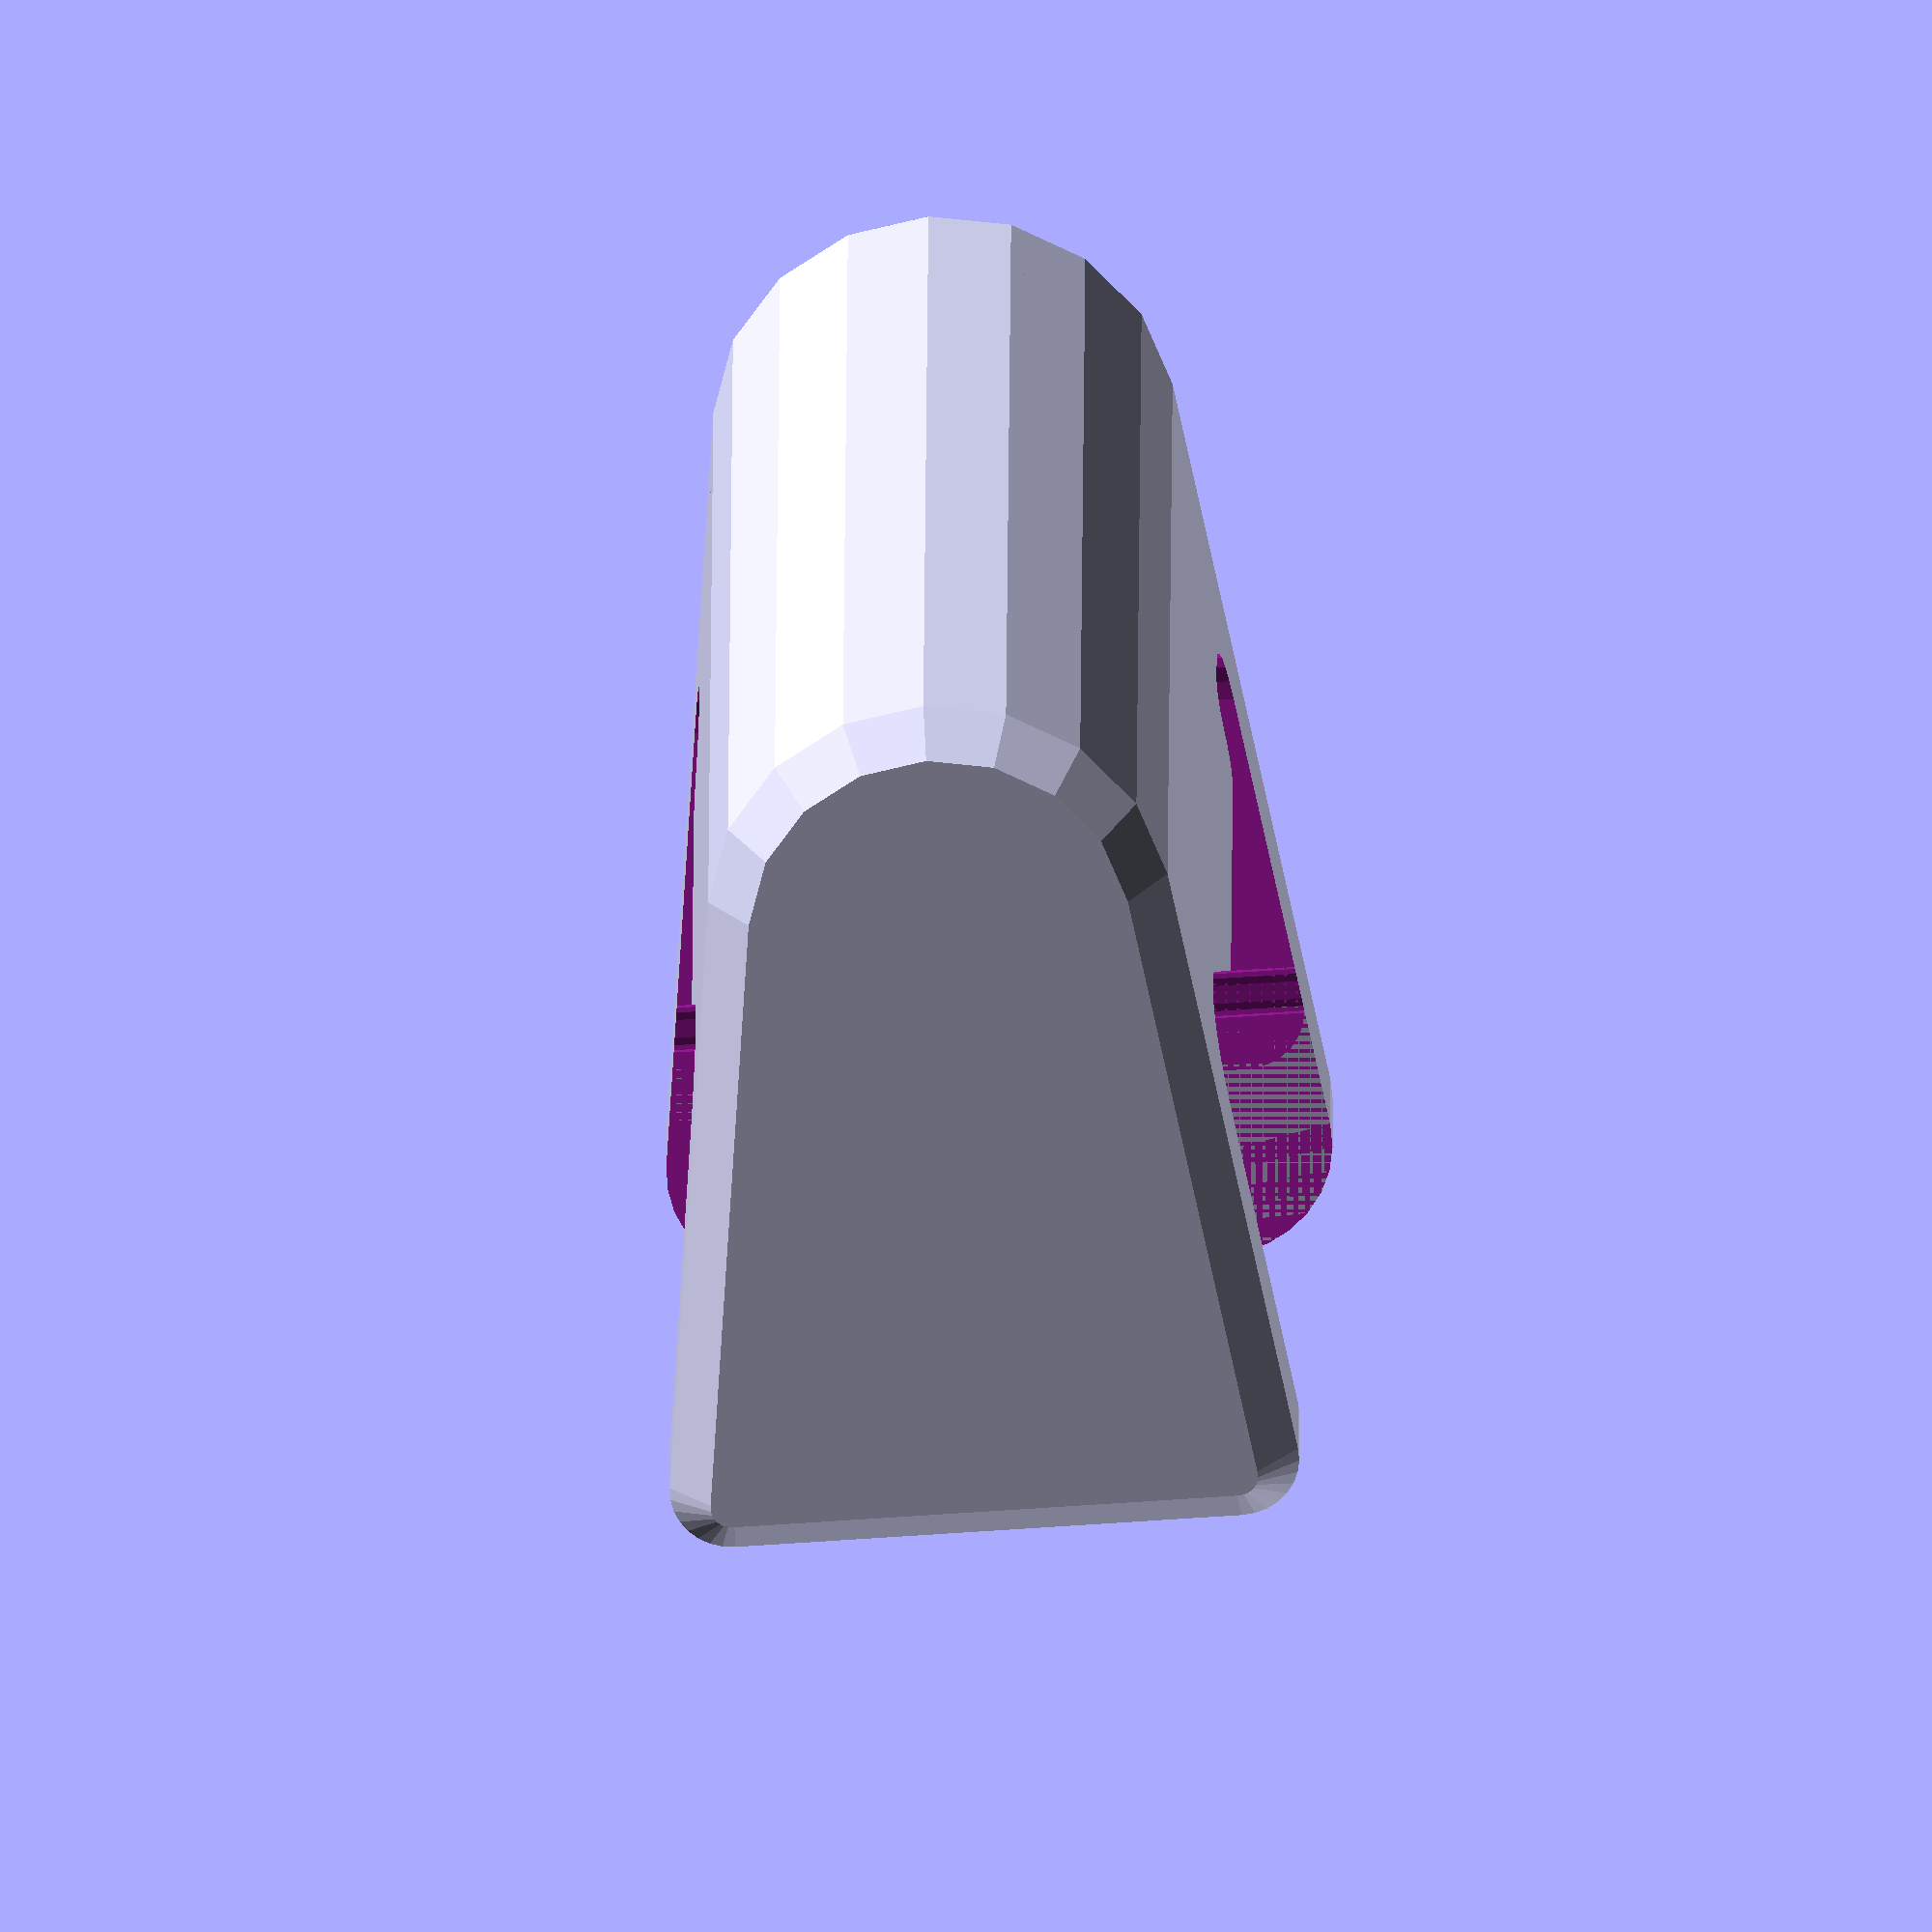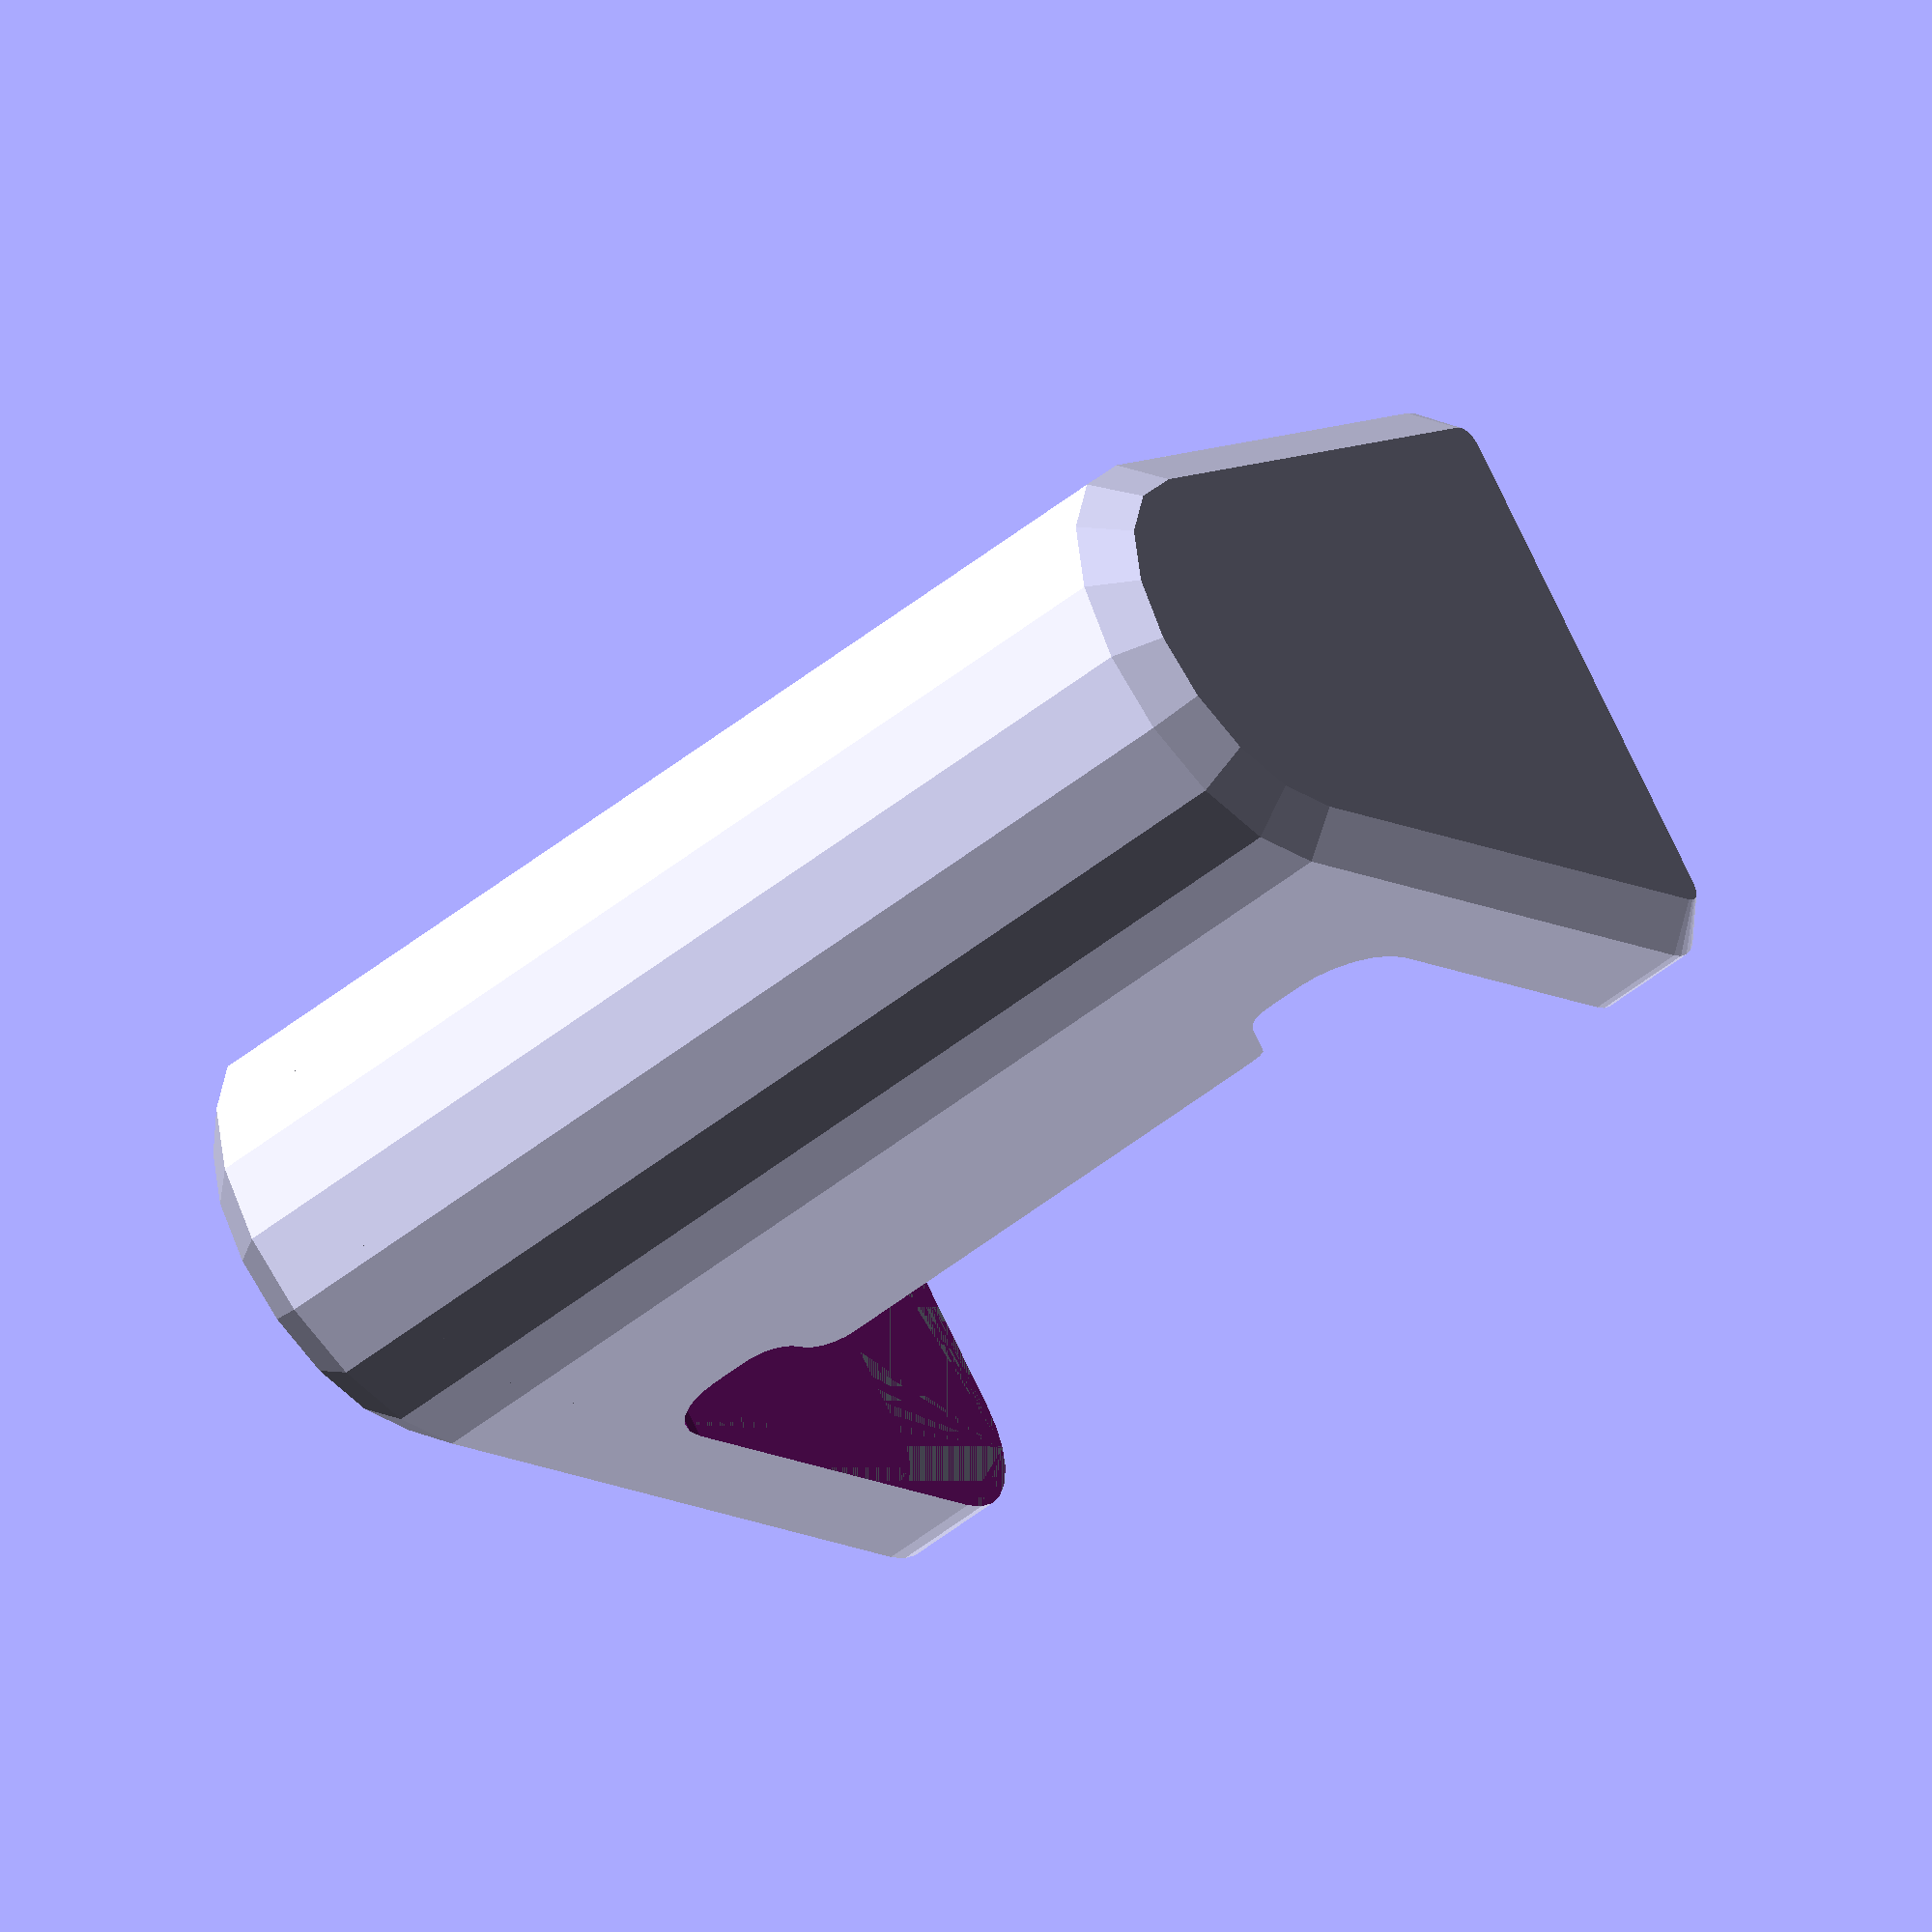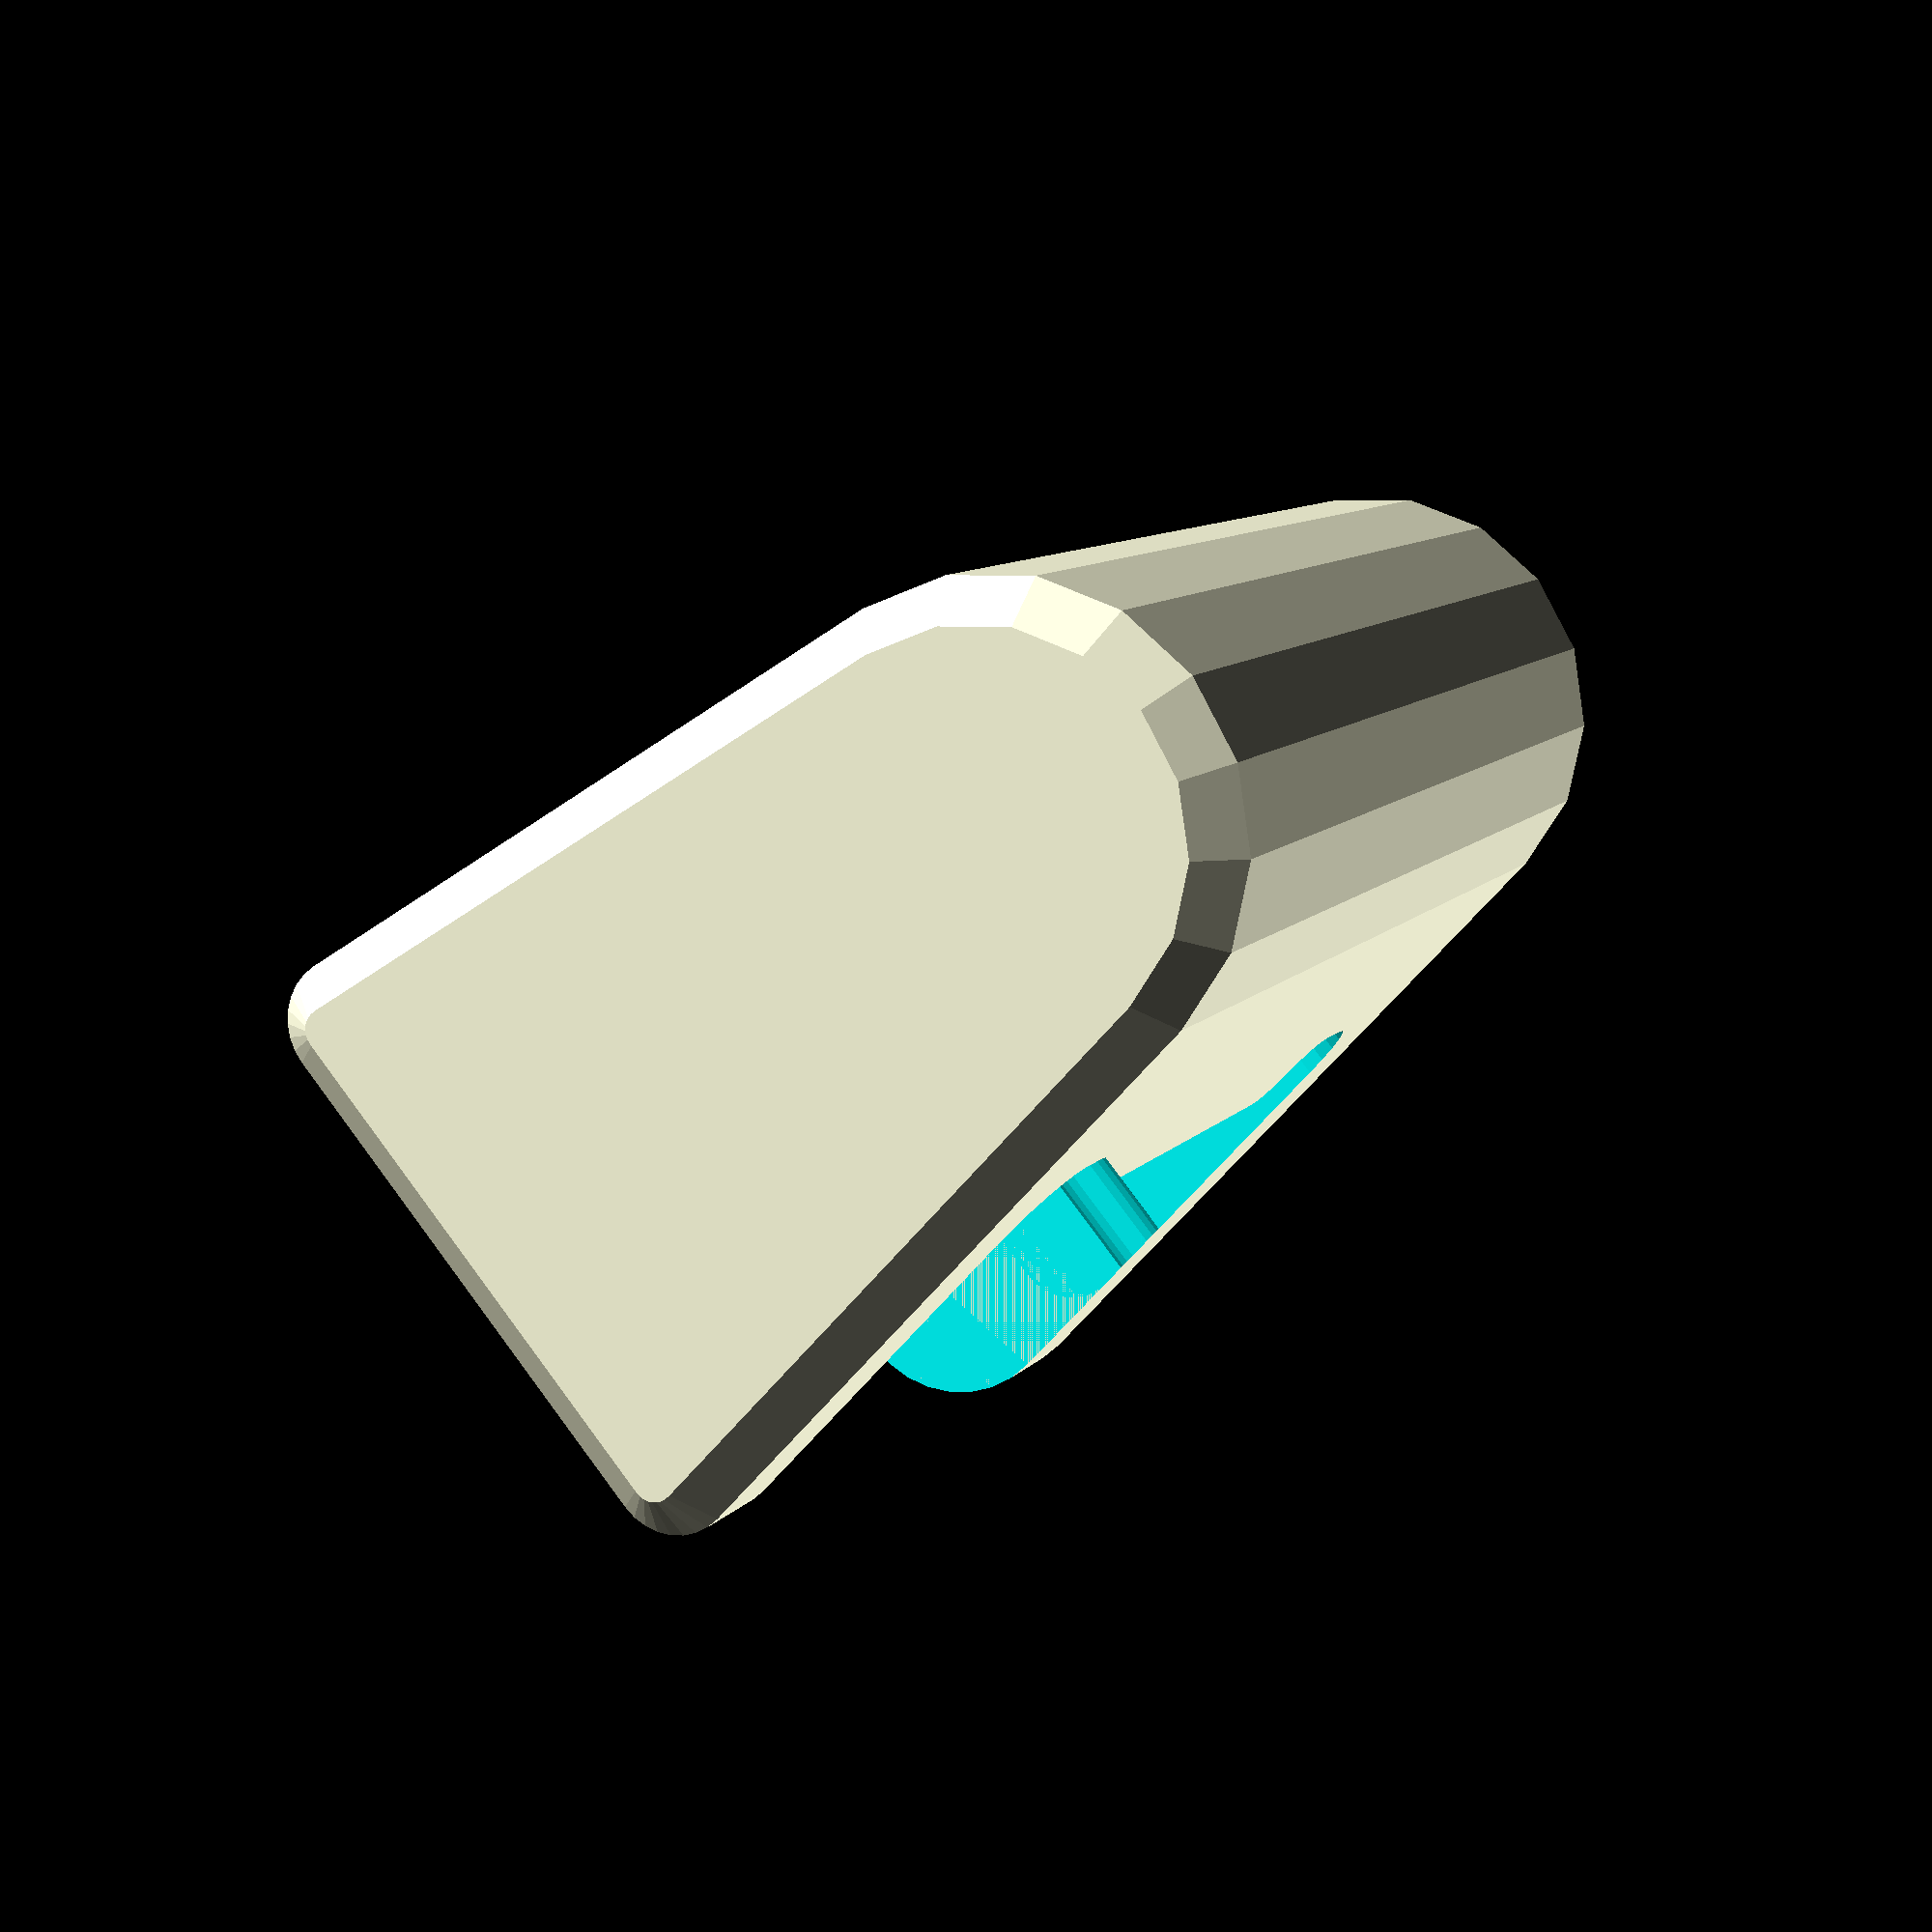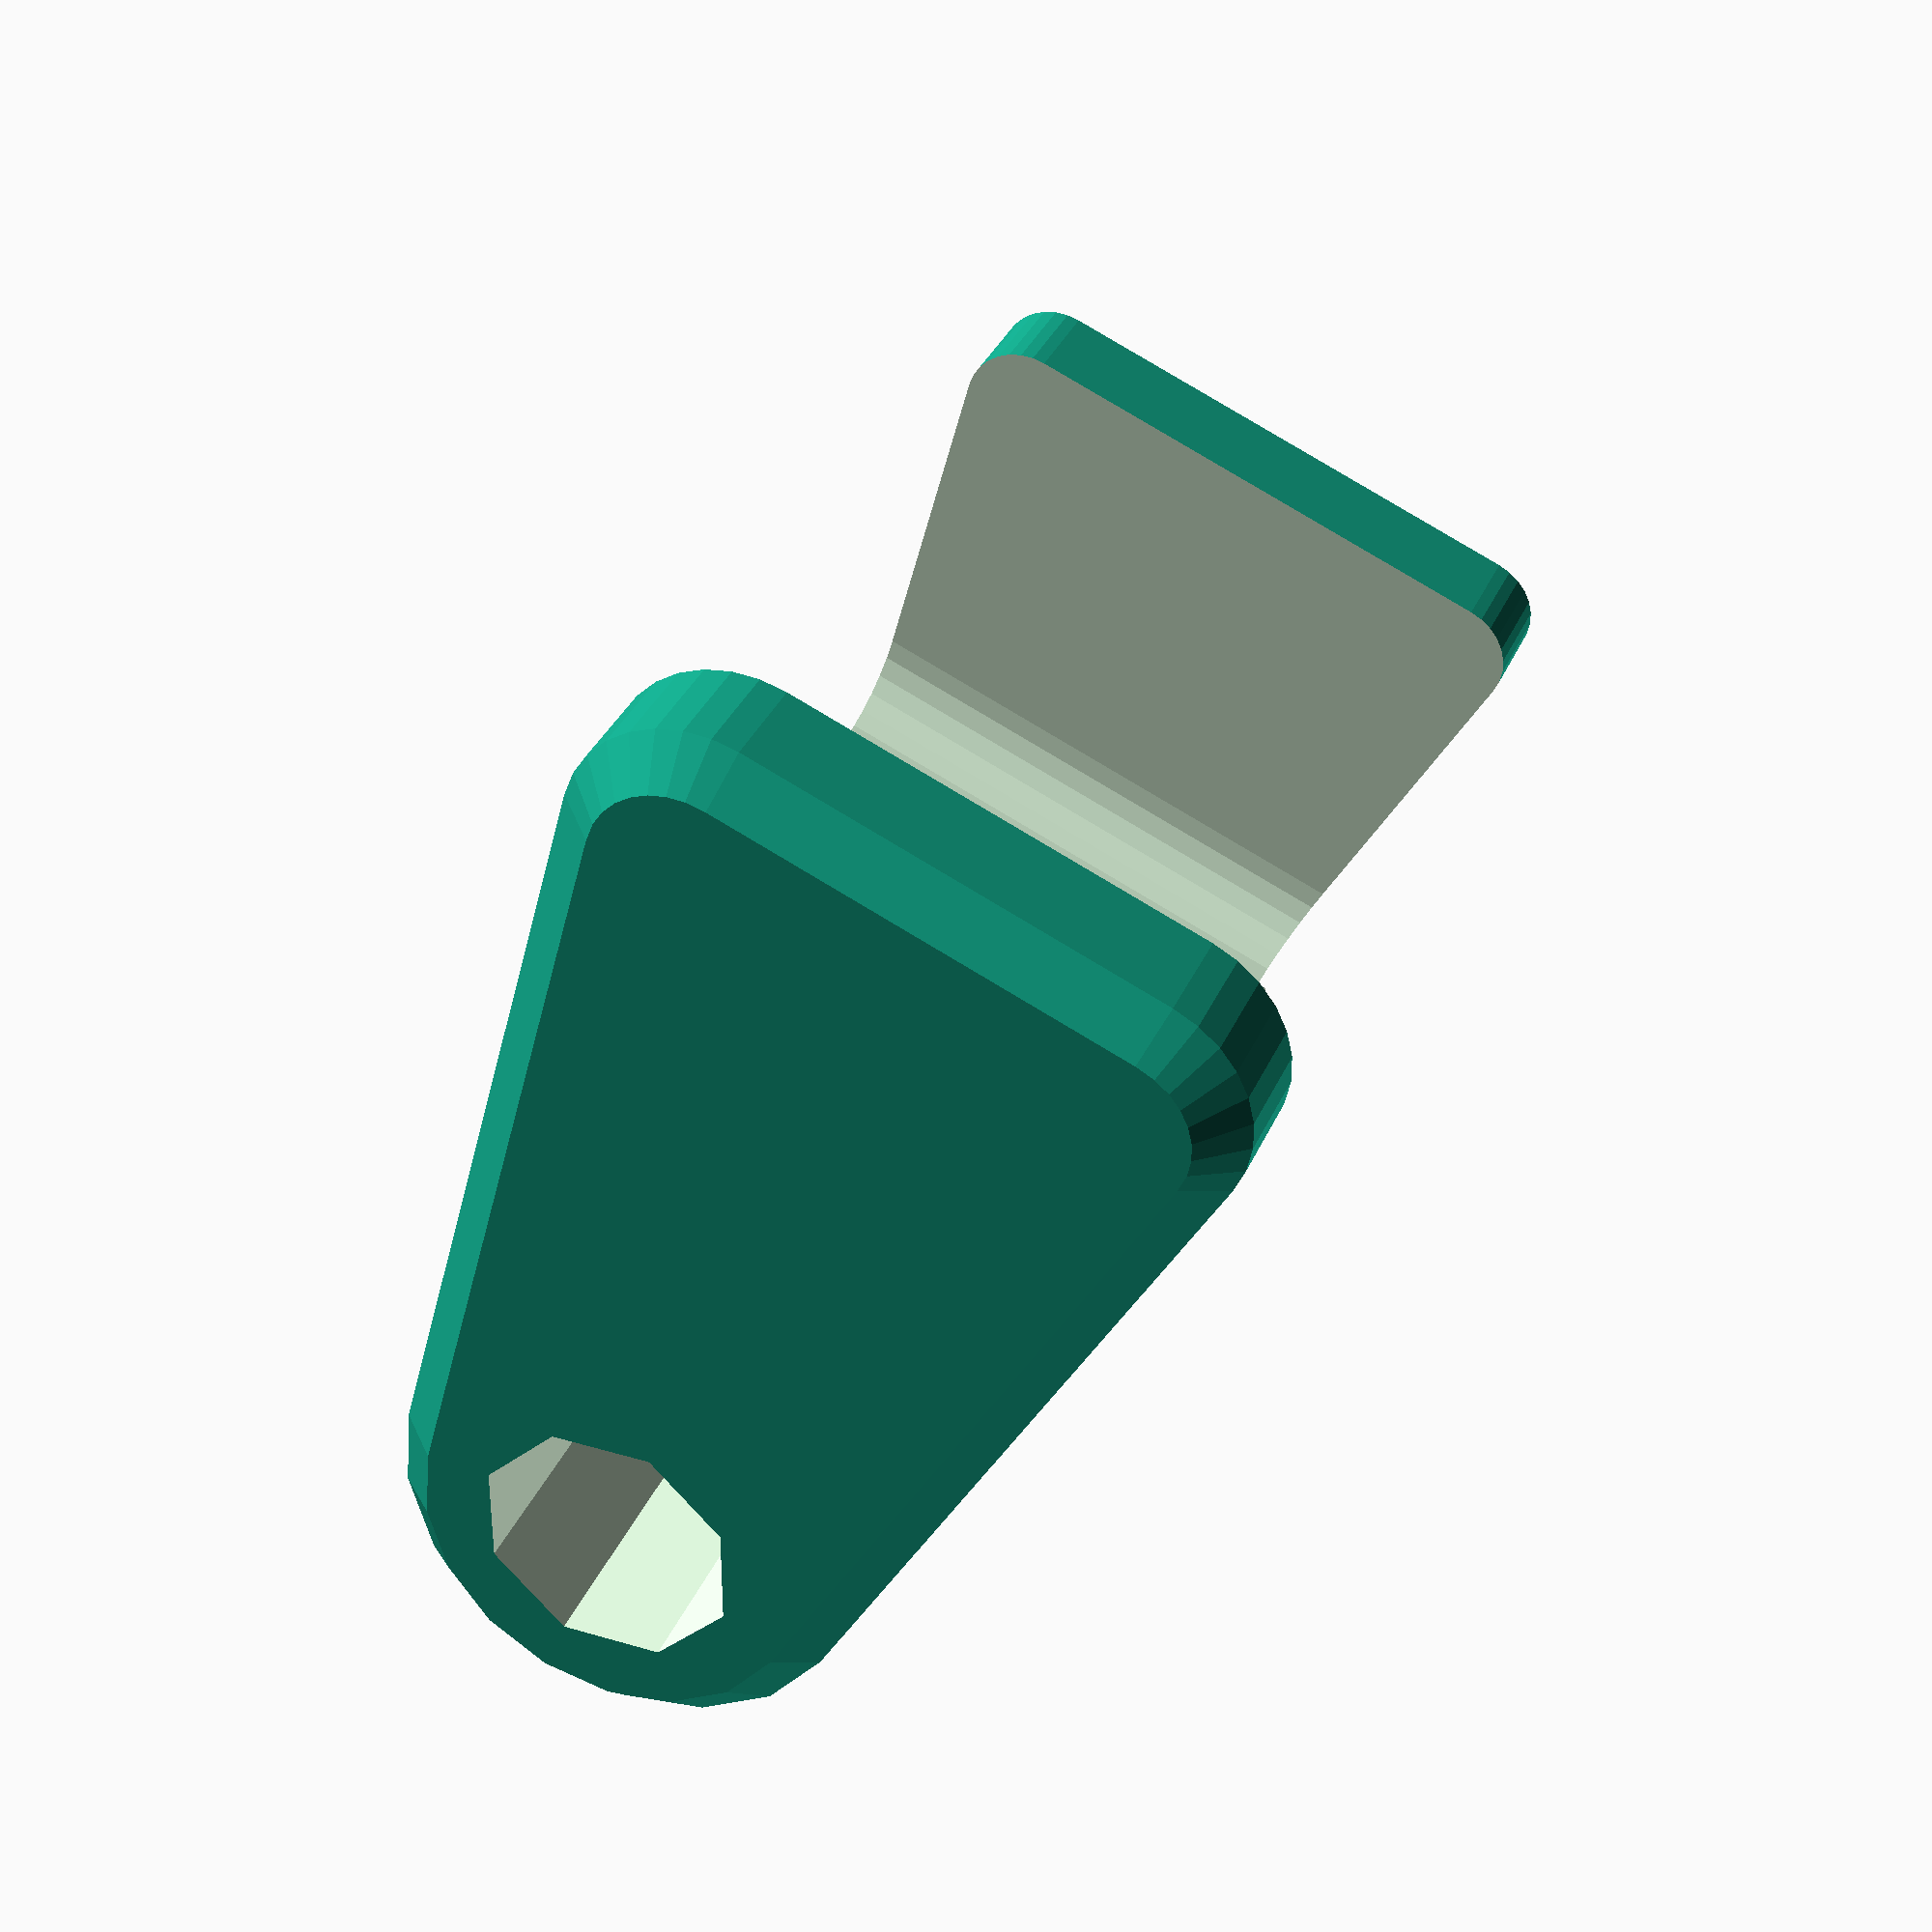
<openscad>
// This bundled .scad file is distributed under the GNU Lesser General Public License v3.0.
//   SPDX-License-Identifier: LGPL-3.0-or-later
//
// Although my original code is licensed under MIT, it uses portions of
// libraries that are licensed under LGPL-3. Due to limitations of certain
// platforms that only allow one .scad file per entry, I must thus
// distribute it as a bundled file that includes portions from these
// libraries, and the bundle must then be licensed under LGPL-3 as well.
//
// You must preserve all original copyright and license notices, which are
// included below in the sections for each library.
// You should have received a copy of the following licenses with this file,
// or you can view them at:
//   - MIT License:      https://opensource.org/licenses/MIT
//   - GPL v3.0 License:   https://www.gnu.org/licenses/gpl-3.0.html
//   - LGPL v3.0 License:  https://www.gnu.org/licenses/lgpl-3.0.html
//
// CODE ORIGINS & ATTRIBUTION:
//
//   - The main clamp design and structure (My Original Code):
//     Copyright (c) 2025 9600bauds
//     Licensed under the MIT License.
//
//   - Portions from the "round-anything" library:
//     Copyright (c) 2020 IrevDev
//     https://github.com/Irev-Dev/Round-Anything/
//     Licensed under the MIT License.
//
//   - Portions from the "scad-lib-FDMscrews" library:
//     Copyright (c) 2016-2017 Lukas M. Süss aka mechadense
//     https://github.com/mechadense/scad-lib-FDMscrews
//     Licensed under the GNU LGPL v3.0.

// =============================================================================
//  Parameters - Adjust these values to customize your clamp
// =============================================================================

/* [Preview Toggle] */
// Preview either the full clamp, or the denser infill region (you will get both anyways!)
part = "all"; // [all:Full Preview,dense:Denser Region,sidescrew:Side Screw,deskscrew:Desk Screw]

/* [Main Dimensions] */
//[mm]
Max_Desk_Thickness = 42; // [10:100]
// [mm] The outer diameter of the spigot for your lamp/mic/whatever.
Spigot_Diameter = 12.5; // [5:0.1:40]
// [mm] Clearance (extra empty space) for the spigot socket. Increase for looser fit. Recommended: 0.2-0-4.
Spigot_Clearance = 0.2; // [0:0.1:1]
// [mm] How deep your spigot fits into the spigot socket, from the top.
Spigot_Socket_Height = 25.25; // [10:100]
// [mm] How far into the top of the desk the top arm goes.
Top_Arm_Length = 30; // [10:100]
// [mm] How far into the underside of the desk the bottom arm goes. The sides of your desk might have reduced space on the underside.
Bottom_Arm_Length = 20; // [10:100] 

/* [Printable Desk Screw] */
// [mm] The major diameter (max, thread-end-to-thread-end) of the desk screw.
Printable_Desk_Screw_Diameter = 12; // [4:0.1:15]
// [mm] The length of the desk screw's thread. If 0, will auto-calculate.
Printable_Desk_Screw_Thread_Length = 0; // [0:90]

/* [Metal Desk Screw Override] */
// Enable to override the printable desk screw with sockets for you to provide your own metal screw and hexnut.
Enable_Metal_Desk_Screw_Override = "false"; // [false,true]
// [mm] The major diameter (max, thread-end-to-thread-end) of the desk screw.
Metal_Desk_Screw_Diameter = 12; // [4:0.1:15]
// [mm] The flat-to-flat distance of the desk hex nut.
Desk_Hex_Nut_Size = 12.5; // [5:0.1:25]
// [mm] The thickness of the desk hex nut.
Desk_Hex_Nut_Thickness = 6.75; // [2:0.1:15] 
// [mm] The thickness of the inner wall that holds the desk hex nut. Todo better name
Desk_Hex_Nut_Support_Wall_Thickness = 1.2;

/* [Printable Side Screw] */
// [mm] How far down into the spigot socket the center of the side screw will be. If 0, will automatically center to half of the spigot socket.
Printable_Side_Screw_Offset = 0; // [0:50]
// [mm] The major diameter (max, thread-end-to-thread-end) of the side screw.
Printable_Side_Screw_Diameter = 8; // [3:0.1:10]
// [mm] The length of the side screw's thread. If 0, will auto-calculate.
Printable_Side_Screw_Thread_Length = 0; // [0:35]

/* [Metal Side Screw Override] */
// Enable to override the printable side screw with sockets for you to provide your own metal screw and hexnut.
Enable_Metal_Side_Screw_Override = "false"; // [false,true]
// [mm] How far down into the spigot socket the center of the side screw will be. If 0, will automatically center to half of the spigot socket.
Metal_Side_Screw_Offset = 0; // [0:50]
// [mm] The major diameter (max, thread-end-to-thread-end) of the side screw.
Metal_Side_Screw_Diameter = 8; // [3:0.1:10]
// [mm] The flat-to-flat distance of the side hex nut.
Side_Hex_Nut_Size = 7.9; // [2:0.1:15]
// [mm] The thickness of the side hex nut.
Side_Hex_Nut_Thickness = 3.25; // [1:0.1:10]

/* [Cosmetics] */
//[deg] Angle of the side taper.
Taper_Angle = 15; // [0:45]
Top_Fillet_Radius = 12; // [0:0.5:20]
Top_Chamfer_Radius = 2; // [0:0.5:3]
Bottom_Fillet_Radius = 6; // [0:0.5:20] 
Bottom_Chamfer_Radius = 2; // [0:0.5:3]
Desk_Screw_Cap_Diameter = 16; // [5:0.1:30] [mm] The diameter of the screw cap.
Desk_Screw_Cap_Thickness = 4; // [2:0.1:10] [mm] The thickness of the screw cap.

/* [Support And Thickness] */
// [mm] Wall thickness of the shell around the lamp spigot (thicker = sturdier but bigger).
Spigot_Shell_Thickness = 5; // [2:0.5:15]
// [mm] Thickness of the interior infill shell around some parts.
Extra_Interior_Infill_Thickness = 3;
// [mm] Thickness of the side wall connecting the top and bottom arms.
Middle_Wall_Thickness = 7; // [2:0.5:15]
// [mm] Extra thickness on the top arm. Probably unnecessary.
Extra_Top_Arm_Thickness = 0;
// [mm] Extra thickness on the bottom arm. Might be desirable if you're using a thick metal nut.
Extra_Bottom_Arm_Thickness = 0;

/* [Clearances And Quality] */
Hex_Nut_Clearance = 0.4; // [0:0.1:2] [mm] Clearance (extra empty space) for hex nuts. Might be hard to fit the nut if set too low.
Epsilon = 0.1; // [0.01:0.01:1] [mm] Extra margin for cut-throughs.
$fn = 8; // [16:128] Number of facets for curves. Higher is smoother.
fnBeam = 6; // [8:64] Number of facets for the interior reinforcement beam.
screwFm = 8;
Printable_Screw_Pitch = 3.6;
Printable_Screw_Profile_Depth = 1.5;

/* [Hidden] */
Debug_Mode = true; // Checkbox
// =============================================================================
//  Derived Variables
// =============================================================================
function value_or_default(value_to_check, default_value) =
  value_to_check != 0 ? value_to_check : default_value;

middle_wall_height = Max_Desk_Thickness + Desk_Screw_Cap_Thickness;
top_thickness = Middle_Wall_Thickness + Extra_Top_Arm_Thickness;
bottom_thickness = Middle_Wall_Thickness + Extra_Bottom_Arm_Thickness;
total_height = top_thickness + middle_wall_height + bottom_thickness;
spigot_socket_diameter = Spigot_Diameter + Spigot_Clearance;
back_cylinder_diameter = spigot_socket_diameter + Spigot_Shell_Thickness * 2;
extra_inner_offset = Middle_Wall_Thickness - Spigot_Shell_Thickness;

real_desk_screw_diameter =
  Enable_Metal_Desk_Screw_Override == "true" ?
    Metal_Desk_Screw_Diameter :
    Printable_Desk_Screw_Diameter;
real_desk_screw_thread_length =
  value_or_default(
    Printable_Desk_Screw_Thread_Length,
    bottom_thickness + middle_wall_height / 1.5 - Desk_Screw_Cap_Thickness / 2
  );

real_side_screw_offset =
  Enable_Metal_Side_Screw_Override == "true" ?
    value_or_default(Printable_Side_Screw_Offset, Spigot_Socket_Height / 2) :
    value_or_default(Printable_Side_Screw_Offset, Spigot_Socket_Height / 2);
real_side_screw_diameter =
  Enable_Metal_Side_Screw_Override == "true" ?
    Metal_Side_Screw_Diameter :
    Printable_Side_Screw_Diameter;
real_side_screw_thread_length =
  value_or_default(
    Printable_Side_Screw_Thread_Length,
    Spigot_Shell_Thickness + spigot_socket_diameter / 2
  );

// =============================================================================
//  Sanity Checks & Warnings
// =============================================================================

/*// Check if the side screw is logically placed
assert(
  real_side_screw_offset + Side_Screw_Diameter / 2 <= Spigot_Socket_Height,
  str("ERROR: Side screw offset (", Side_Screw_Offset, ") is too low for the spigot socket (length: ", Spigot_Socket_Height, "). The screw will not engage with the spigot. Increase Spigot_Socket_Height or decrease Side_Screw_Offset.")
);
assert(
  real_side_screw_offset >= (Side_Screw_Diameter / 2) + 1.5,
  str("WARNING: Side screw offset (", real_side_screw_offset, ") is very close to the top surface. There may not be enough material above the nut for strength.")
);
if(Desk_Screw_Type == "Metal") assert(
  real_side_screw_offset >= (Side_Hex_Nut_Size / 2) + 1.2,
  str("WARNING: Side screw offset (", real_side_screw_offset, ") is too close to the top surface. There may not be enough material above the nut for strength.")
);*/

// Check if the bottom arm is long enough for the screw/screw nut
/*assert(
  Bottom_Arm_Length > Desk_Screw_Diameter,
  str("ERROR: Bottom arm length (", Bottom_Arm_Length, ") is not enough to fit the desk screw (diameter: ", Desk_Screw_Diameter, "). Increase Bottom_Arm_Length, or decrease Desk_Screw_Diameter (not recommended).")
);
if(Desk_Screw_Type == "Metal") assert(
  Bottom_Arm_Length > Desk_Hex_Nut_Size,
  str("ERROR: Bottom arm length (", Bottom_Arm_Length, ") is not enough to fit the desk hex nut (diameter: ", Desk_Hex_Nut_Size, "). Increase Bottom_Arm_Length, or decrease Desk_Hex_Nut_Size (not recommended).")
);*/

/*// Check if the screw cap fits
assert(
  Bottom_Arm_Length >= Desk_Screw_Cap_Diameter,
  str("ERROR: Bottom arm length (", Bottom_Arm_Length, ") is not enough to fit the screw cap (diameter: ", Desk_Screw_Cap_Diameter, "). Increase Bottom_Arm_Length, or decrease Desk_Screw_Cap_Diameter.")
);
assert(
  Desk_Screw_Cap_Diameter > Desk_Screw_Diameter + 0.4,
  str("ERROR: Screw cap (diameter: ", Desk_Screw_Cap_Diameter, ") is not wide enough for the actual screw (diameter: ", Desk_Screw_Diameter, "). Increase Desk_Screw_Cap_Diameter, or decrease Desk_Screw_Diameter (not recommended).")
);*/

// Check if the printable screws are of a sensical diameter
if(Enable_Metal_Desk_Screw_Override == "false"){
  sensical_desk_screw_diameter = Printable_Screw_Profile_Depth * 2 + 5;
  assert(
    Printable_Desk_Screw_Diameter >= sensical_desk_screw_diameter,
    str("ERROR: Desk screw (diameter: ", Printable_Desk_Screw_Diameter, ") is too small for a printable screw. A minimum of ", sensical_desk_screw_diameter, " is necessary. Please increase the desired diameter.")
  );
}
if(Enable_Metal_Side_Screw_Override == "false"){
  sensical_side_screw_diameter = Printable_Screw_Profile_Depth * 2 + 2.5;
  assert(
    Printable_Side_Screw_Diameter >= sensical_side_screw_diameter,
    str("ERROR: Side screw (diameter: ", Printable_Side_Screw_Diameter, ") is too small for a printable screw. A minimum of ", sensical_side_screw_diameter, " is necessary. Please increase the desired diameter.")
  );
}


// =============================================================================
//  Helper Modules
// =============================================================================

module rounded_triangle(big_diameter, small_diameter, Taper_Angle, flat_face_dist) {
  R = big_diameter / 2;
  r = small_diameter / 2;

  let(
    // Half of the taper angle is the angle of the top edge relative to the x-axis.
    half_angle = Taper_Angle / 2,

    // 1. Calculate the coordinates of the front two vertices.
    // They lie on a simple vertical line.
    vx_front = R + flat_face_dist,
    // The height of the top-front vertex is found using simple trigonometry.
    // It's the y-value of the tangent line that starts at the back vertex.
    vy_front = tan(half_angle) * (vx_front + R / sin(half_angle)),

    // 2. Calculate the coordinate of the back vertex.
    // This is the point where the two tapered lines would intersect.
    vx_back = -R / sin(half_angle)
  )
  {
    radii_points = [
      [vx_back,  0,        R], // Back corner is rounded by the large radius
      [vx_front, vy_front, r], // Top-front corner is rounded by the small radius
      [vx_front, -vy_front,r]  // Bottom-front corner is rounded by the small radius
    ];
    polygon(polyRound(radii_points, $fn));
  }
}

module crop_sides(){
    difference(){
      children();
      rotate([0, 0, 90 + Taper_Angle / 2])
        translate([back_cylinder_diameter / 2 - 0.1, -999/2, -999/2])
            cube(999);
      rotate([0, 0, 90 - Taper_Angle / 2])
        translate([-999 -back_cylinder_diameter / 2 + 0.1, -999/2, -999/2])
            cube(999);
    };
}
module crop_gap(){
  difference(){
    children();
    rotate([(90), 0, 0]) linear_extrude(height=999, center=true) polygon(polyRound(pathUsed, fnBeam));
  };
}

module chamfered_extrude(height, bottom_radius = 0, top_radius = 0, center = false) {
    hull() {
      translate([0,0,0]) // pointless but kept for legibility
        linear_extrude(height=bottom_radius, center=center)
          offset(r=-bottom_radius)  // shrink profile to "loft" the round
            children();

      translate([0,0,bottom_radius])
        linear_extrude(height=height - bottom_radius - top_radius, center=center)
          children();

      translate([0,0,height-top_radius])
        linear_extrude(height=top_radius, center=center)
          offset(r=-top_radius)  // shrink profile to "loft" the round
            children();
    }
}

module hex_pocket(size, thickness, tol = Hex_Nut_Clearance) {
  r = (size / 2) / cos(30); // Apothecary to radius conversion for hexagon
  translate([0, 0, -Epsilon])
    cylinder(h=thickness + 2 * Epsilon, r=r + tol, $fn=6);
}
module smooth_hole(d, h, clearance = Epsilon) {
  translate([0, 0, -clearance])
    cylinder(h=h + 2 * clearance, d=d);
}
module metal_screw_hole(d, h, clearance = Epsilon) {
  translate([0, 0, -clearance])
    cylinder(h=h + 2 * clearance, d=d);
}
module fdm_screw_hole(d, h, clearance = Epsilon) {
  translate([0, 0, -clearance])
    screwByPitch(pitch=Printable_Screw_Pitch, length=h + 2 * clearance, d0=d, 
    dr=Printable_Screw_Profile_Depth, chamfer1=false, chamfer2=false, circum_resol=screwFm, axial_resol=screwFm);
}

module flatScrewWithHandle(l = 32, d = 12)
{
  c = 1.0; // chamfersize
  lthreadless = 5;
  lhandle = 6;
  whandle = 20;

  intersection()
  {
    union()
    {
      screwByPitch(pitch=Printable_Screw_Pitch, length=l, d0=d, dr=1.5, chamfer1=false, chamfer2=true, circum_resol=screwFm, axial_resol=screwFm);
      scale([1,1,-1]) cylinder(r=d/2,h=lthreadless+lhandle/2,center=false);
    }
    cube([d*0.6,999,999],center=true);
  }
  translate([0,0,-lhandle/2-lthreadless])
    b3cube(d*0.6,whandle,lhandle,c,c,c);
}

// =============================================================================
//  Offsets (all of these start from 0, 0)
// =============================================================================
module go_to_spigot_center() {
  translate([0, 0, total_height])
    rotate([0, 180, 0])
      children();
}
module go_to_bottom_arm_center() {
  bottom_arm_center = (spigot_socket_diameter / 2) + Middle_Wall_Thickness + Bottom_Arm_Length / 2;
  translate([bottom_arm_center, 0, 0])
    children();
}
module go_to_side_screw_center() {
  translate([(back_cylinder_diameter / -2), 0, total_height - real_side_screw_offset])
    rotate([0, 90, 0])
      children();
}
module align_clamp_to_print_bed() {
  translate([0, 0, (back_cylinder_diameter / 2) * cos(Taper_Angle / 2)])
    rotate([-(90), -Taper_Angle / 2, 0])
      children();
}

// =============================================================================
//  Clamp Solid Body Components
// =============================================================================

module bottom_outline() rounded_triangle(back_cylinder_diameter, Bottom_Fillet_Radius, Taper_Angle, Bottom_Arm_Length + extra_inner_offset);
module top_outline() rounded_triangle(back_cylinder_diameter, Top_Fillet_Radius, Taper_Angle, Top_Arm_Length + extra_inner_offset);

module top_arm_solid() {
    translate([0, 0, total_height - top_thickness])
      chamfered_extrude(height = top_thickness, bottom_radius = 0, top_radius = Top_Chamfer_Radius)
        top_outline();
}

module middle_section_solid() {
  chamfered_extrude(height = total_height - top_thickness, bottom_radius = Bottom_Chamfer_Radius/*, top_radius = Top_Chamfer_Radius*/)
    bottom_outline();
}

module clamp_body() {
  //crop_sides()
  crop_gap()
    union() {
      top_arm_solid();
      middle_section_solid();
  }
}


// =============================================================================
//  Screws
// =============================================================================

module printable_side_screw(){
  flatScrewWithHandle(l=real_side_screw_thread_length, d=real_side_screw_diameter);
}

module printable_desk_screw(){
  flatScrewWithHandle(l=real_desk_screw_thread_length, d=real_desk_screw_diameter);
}

module desk_screw_cap() {
  cylinder(d=Desk_Screw_Cap_Diameter, h=Desk_Screw_Cap_Thickness);
}

// =============================================================================
//  Clamp Cutout Components
// =============================================================================
module cutouts(offset = 0) {
  // Hole for the spigot
  go_to_spigot_center()
    smooth_hole(d=spigot_socket_diameter + offset, h=Spigot_Socket_Height + offset);
  /*// Desk screw + hex socket in the bottom arm
  go_to_bottom_arm_center() { 
    if(Enable_Metal_Desk_Screw_Override == "true") {
      metal_screw_hole(d=real_desk_screw_diameter + offset, h=bottom_thickness + offset);
      translate([0, 0, Desk_Hex_Nut_Support_Wall_Thickness - offset])
      hex_pocket(size=Desk_Hex_Nut_Size + offset, thickness=Desk_Hex_Nut_Thickness + offset);
    }
    else {
      fdm_screw_hole(d=real_desk_screw_diameter + offset, h=bottom_thickness + offset);
    }
  }
  // Side screw + hex socket at the back
  go_to_side_screw_center() {
    if(Enable_Metal_Side_Screw_Override == "true") {
      metal_screw_hole(d=real_side_screw_diameter + offset, h=back_cylinder_diameter / 2 + offset);
      hex_pocket(size=Side_Hex_Nut_Size + offset, thickness=Side_Hex_Nut_Thickness + offset);
    }
    else { 
      fdm_screw_hole(d=real_side_screw_diameter + offset, h=back_cylinder_diameter / 2 + offset);
    }
  }*/
}

// =============================================================================
//  Support Beam
// =============================================================================
beam_thickness = Middle_Wall_Thickness;
beam_width = spigot_socket_diameter;     
flange_thickness = beam_thickness / 3;
web_thickness = beam_thickness - flange_thickness * 2;
top_bend_radius = 4;
bottom_end_radius = 4;

support_minx = spigot_socket_diameter / 2 + beam_thickness;
support_maxx = support_minx + Bottom_Arm_Length / 2 + 99;
support_miny = bottom_thickness;
support_maxy = total_height - beam_thickness;

tbonePath = [    
    [support_maxx, support_maxy, 0],
    [support_minx - top_bend_radius, support_maxy, top_bend_radius],
    [support_minx - top_bend_radius, support_maxy - top_bend_radius * 2, top_bend_radius],
    [support_minx, support_maxy - top_bend_radius * 2, top_bend_radius],
    [support_minx, support_miny + bottom_end_radius * 2, bottom_end_radius],
    [support_minx - bottom_end_radius, support_miny + bottom_end_radius * 2, bottom_end_radius],
    [support_minx - bottom_end_radius, support_miny, bottom_end_radius],
    [support_maxx, support_miny, 0]  
];
dogBonePath = [    
    [support_maxx + 9, support_maxy, 0],
    [support_minx + top_bend_radius, support_maxy, 0],
    [support_minx + top_bend_radius, support_maxy + top_bend_radius, top_bend_radius],
    [support_minx - top_bend_radius, support_maxy + top_bend_radius, top_bend_radius],
    [support_minx - top_bend_radius, support_maxy - top_bend_radius, top_bend_radius],
    [support_minx, support_maxy - top_bend_radius, 0],
    [support_minx, support_miny + bottom_end_radius * 2, bottom_end_radius],
    [support_minx - bottom_end_radius, support_miny + bottom_end_radius * 2, bottom_end_radius],
    [support_minx - bottom_end_radius, support_miny, bottom_end_radius],
    [support_maxx, support_miny, 0]
];
cPath = [
    [support_maxx, support_maxy, 0],
    [support_minx, support_maxy, top_bend_radius],
    [support_minx, support_miny, bottom_end_radius],
    [support_maxx, support_miny, 0]  
];
pathUsed = tbonePath;

//inner_flange_path = polyRound(beamChain(tbonePath, 0, -flange_thickness), fnBeam);

module full_beam_outline() polygon(polyRound(beamChain(pathUsed, 0, -beam_thickness), fnBeam)); 
module outer_flange_outline() polygon(polyRound(beamChain(pathUsed, - beam_thickness + flange_thickness, -beam_thickness), fnBeam));
module inner_flange_outline() polygon(polyRound(beamChain(pathUsed, 0, -flange_thickness), fnBeam));
    
module fullbeam(width) linear_extrude(width) full_beam_outline();
module outerFlange(width) linear_extrude(width) outer_flange_outline();
module innerFlange(width) linear_extrude(width) inner_flange_outline();
module middleWeb(width) translate([0, 0, width/3]) linear_extrude(width/3) full_beam_outline();

module topGussetClippingArea(){
    y_offset = pathUsed == tbonePath ? top_bend_radius * 2 + flange_thickness + web_thickness : top_bend_radius;
    translate([support_minx + flange_thickness / 2, support_maxy - y_offset, -999/2])
        rotate([0,0,90])
            cube([999, 999, 999]);
}
module bottomGussetClippingArea(){
    y_offset = pathUsed == tbonePath ? bottom_end_radius * 2 + flange_thickness + web_thickness : bottom_end_radius;
    translate([support_minx + bottom_end_radius / 2, support_miny + y_offset, -999/2])
        rotate([0,0,180])
            cube([999, 999, 999]);
}
module gussets(width){

    intersection(){
        fullbeam(width);
        union(){
            topGussetClippingArea();
            bottomGussetClippingArea();
        }
    }

}
    
module ibeam(width){
    rotate([(90), 0, 0])
        translate([0, 0, -width/2])
            union(){
                color("grey") middleWeb(width);
                color("green") outerFlange(width);
                color("pink") innerFlange(width);
                color("black") gussets(width);

                if (Debug_Mode) {
                    //%topGussetClippingArea();
                    //%bottomGussetClippingArea();
                   // --- DEBUG: Draw the centerline path in cyan ---
                  centerline = beamChain(pathUsed, offset1=0, offset2=-1);
                  color("cyan") polygon(polyRound(pathUsed, fnBeam));
                  // --- DEBUG: Draw the abstract path in magenta ---
                  for(p = pathUsed) {
                    translate([p[0], p[1], 0]) color("magenta") circle(r=0.5);
                  }
                }
            }
}

// =============================================================================
//  Main Assembly
// =============================================================================
module denseGeometry(){
    intersection(){
        fullGeometry();
        union(){
            cutouts(Extra_Interior_Infill_Thickness);
            ibeam(beam_width);
        }
    }
    
}
module fullGeometry(){
    union(){
    if (Debug_Mode) {
      // Render the main body with the '%' modifier.
      // This makes it transparent in the preview, like an x-ray.
      difference() {
        clamp_body();
        cutouts();
      }
      // Render the cutouts in solid red.
      //color("red") cutouts();
      // Render the support in solid black.
      //ibeam(beam_width);
      // Render the conceptual screw cap in solid blue.
      //translate([bottom_arm_center, 0, real_desk_screw_thread_length])
      //  color("blue") desk_screw_cap();
      /*if(Enable_Metal_Side_Screw_Override == "false") { 
        go_to_side_screw_center() translate([0, 0, -Epsilon])
          color("purple") printable_side_screw();
      }
      if(Enable_Metal_Desk_Screw_Override == "false") {
        go_to_bottom_arm_center() translate([0, 0, -Epsilon])
          color("purple") printable_desk_screw();
      }*/
    } else {
          difference() {
            clamp_body();
            cutouts();
          }
    }
}
}
    if (part == "all") {
      align_clamp_to_print_bed()
          fullGeometry();
    } else if (part == "dense") {
      align_clamp_to_print_bed()
          denseGeometry();
    } else if (part == "sidescrew") {
      rotate([0, 90, 0])
        translate([-Side_Screw_Diameter * 0.3, 0, 0])
          printable_side_screw();
    } else if (part == "deskscrew") {
      rotate([0, 90, 0])
        translate([-Desk_Screw_Diameter * 0.3, 0, 0])
          printable_desk_screw();
    }

// =============================================================================
//  The rest of this file is external libraries.
//  They must be included in this .scad file rather than imported externally,
//  due to limitations of certain platforms that only allow one .scad file per entry.
// =============================================================================

// Library: round-anything
// Version: 1.0
// Author: IrevDev
// Contributors: TLC123
// Copyright: 2020
// License: MIT

function addZcoord(points,displacement)=[for(i=[0:len(points)-1])[points[i].x,points[i].y, displacement]];
function translate3Dcoords(points,tran=[0,0,0],mult=[1,1,1])=[for(i=[0:len(points)-1])[
  (points[i].x*mult.x)+tran.x,
  (points[i].y*mult.y)+tran.y,
  (points[i].z*mult.z)+tran.z
]];
function offsetPolygonPoints(points, offset=0)=
// Work sthe same as the offset does, except for the fact that instead of a 2d shape
// It works directly on polygon points
// It returns the same number of points just offset into or, away from the original shape.
// points= a series of x,y points[[x1,y1],[x2,y2],...]
// offset= amount to offset by, negative numbers go inwards into the shape, positive numbers go out
// return= a series of x,y points[[x1,y1],[x2,y2],...]
let(
  isCWorCCW=sign(offset)*CWorCCW(points)*-1,
  lp=len(points)
)
[for(i=[0:lp-1]) parallelFollow([
  points[listWrap(i-1,lp)],
  points[i],
  points[listWrap(i+1,lp)],
],thick=offset,mode=isCWorCCW)];

function reverseList(list) = [ for(i=[len(list) - 1:-1:0]) list[i] ];

// Apply `reverseList` to the array of vertex indices for an array of faces
function invertFaces(faces) = [ for(f=faces) reverseList(f) ];

function makeCurvedPartOfPolyHedron(radiiPoints,r,fn,minR=0.01)=
// this is a private function that I'm not expecting library users to use directly
// radiiPoints= serise of x, y, r points
// r= radius of curve that will be put on the end of the extrusion
// fn= amount of subdivisions
// minR= if one of the points in radiiPoints is less than r, it's likely to converge and form a sharp edge,
//     the min radius on these converged edges can be controled with minR, though because of legacy reasons it can't be 0, but can be a very small number.
// return= array of [polyhedronPoints, Polyhedronfaces, theLength of a singe layer in the curve]
let(
  lp=len(radiiPoints),
  radii=[for(i=[0:lp-1])radiiPoints[i].z],
  isCWorCCWOverall=CWorCCW(radiiPoints),
  dir=sign(r),
  absR=abs(r),
  fractionOffLp=1-1/fn,
  allPoints=[for(fraction=[0:1/fn:1])
    let(
      iterationOffset=dir*sqrt(sq(absR)-sq(fraction*absR))-dir*absR,
      theOffsetPoints=offsetPolygonPoints(radiiPoints,iterationOffset),
      polyRoundOffsetPoints=[for(i=[0:lp-1])
        let(
          pointsAboutCurrent=[
            theOffsetPoints[listWrap(i-1,lp)],
            theOffsetPoints[i],
            theOffsetPoints[listWrap(i+1,lp)]
          ],
          isCWorCCWLocal=CWorCCW(pointsAboutCurrent),
          isInternalRadius=(isCWorCCWLocal*isCWorCCWOverall)==-1,
          // the radius names are only true for positive r,
          // when are r is negative increasingRadius is actually decreasing and vice-vs
          // increasingRadiusWithPositiveR is just to verbose of a variable name for my liking
          increasingRadius=max(radii[i]-iterationOffset, minR),
          decreasingRadius=max(radii[i]+iterationOffset, minR)
        )
        [theOffsetPoints[i].x, theOffsetPoints[i].y, isInternalRadius? increasingRadius: decreasingRadius]
      ],
      pointsForThisLayer=polyRound(polyRoundOffsetPoints,fn)
    )
    addZcoord(pointsForThisLayer,fraction*absR)
  ],
  polyhedronPoints=flatternArray(allPoints),
  allLp=len(allPoints),
  layerLength=len(allPoints[0]),
  loopToSecondLastLayer=allLp-2,
  sideFaces=[for(layerIndex=[0:loopToSecondLastLayer])let(
    currentLayeroffset=layerIndex*layerLength,
    nextLayeroffset=(layerIndex+1)*layerLength,
    layerFaces=[for(subLayerIndex=[0:layerLength-1])
      [
        currentLayeroffset+subLayerIndex, currentLayeroffset + listWrap(subLayerIndex+1,layerLength), nextLayeroffset+listWrap(subLayerIndex+1,layerLength), nextLayeroffset+subLayerIndex]
    ]
  )layerFaces],
  polyhedronFaces=flatternArray(sideFaces)
)
[polyhedronPoints, polyhedronFaces, layerLength];

function flatternRecursion(array, init=[], currentIndex=0)=
// this is a private function, init and currentIndex are for the function's use 
// only for when it's calling itself, which is why there is a simplified version flatternArray that just calls this one
// array= array to flattern by one level of nesting
// init= the array used to cancat with the next call, only for when the function calls itself
// currentIndex= so the function can keep track of how far it's progressed through the array, only for when it's calling itself
// returns= flatterned array, by one level of nesting
let(
  shouldKickOffRecursion=currentIndex==undef?1:0,
  isLastIndex=currentIndex+1==len(array)?1:0,
  flatArray=shouldKickOffRecursion?flatternRecursion(array,[],0):
    isLastIndex?concat(init,array[currentIndex]):
    flatternRecursion(array,concat(init,array[currentIndex]),currentIndex+1)
)
flatArray;

function flatternArray(array)=
// public version of flatternRecursion, has simplified params to avoid confusion
// array= array to be flatterned
// return= array that been flatterend by one level of nesting
flatternRecursion(array);

function offsetAllFacesBy(array,offset)=[
  // polyhedron faces are simply a list of indices to points, if your concat points together than you probably need to offset
  // your faces array to points to the right place in the new list
  // array= array of point indicies
  // offset= number to offset all indecies by
  // return= array of point indices (i.e. faces) with offset applied
  for(faceIndex=[0:len(array)-1])[
    for(pointIndex=[0:len(array[faceIndex])-1])array[faceIndex][pointIndex]+offset
  ]
];

function extrudePolygonWithRadius(radiiPoints,h=5,r1=1,r2=1,fn=4)=
// this basically calls makeCurvedPartOfPolyHedron twice to get the curved section of the final polyhedron
// and then goes about assmbling them, as the side faces and the top and bottom face caps are missing
// radiiPoints= series of [x,y,r] points,
// h= height of the extrude (total including radius sections)
// r1,r2= define the radius at the top and bottom of the extrud respectively, negative number flange out the extrude
// fn= number of subdivisions
// returns= [polyhedronPoints, polyhedronFaces]
let(
  // top is the top curved part of the extrude
  top=makeCurvedPartOfPolyHedron(radiiPoints,r1,fn),
  topRadiusPoints=translate3Dcoords(top[0],[0,0,h-abs(r1)]),
  singeLayerLength=top[2],
  topRadiusFaces=top[1],
  radiusPointsLength=len(topRadiusPoints), // is the same length as bottomRadiusPoints
  // bottom is the bottom curved part of the extrude
  bottom=makeCurvedPartOfPolyHedron(radiiPoints,r2,fn),
  // Z axis needs to be multiplied by -1 to flip it so the radius is going in the right direction [1,1,-1]
  bottomRadiusPoints=translate3Dcoords(bottom[0],[0,0,abs(r2)],[1,1,-1]),
  // becaues the points will be all concatenated into the same array, and the bottom points come second, than
  // the original indices the faces are points towards are wrong and need to have an offset applied to them
  bottomRadiusFaces=offsetAllFacesBy(bottom[1],radiusPointsLength),
  // all of the side panel of the extrusion, connecting points from the inner layers of each
  // of the curved sections
  sideFaces=[for(i=[0:singeLayerLength-1])[
    i,
    listWrap(i+1,singeLayerLength),
    radiusPointsLength + listWrap(i+1,singeLayerLength),
    radiusPointsLength + i
  ]],
  // both of these caps are simple every point from the last layer of the radius points
  topCapFace=[for(i=[0:singeLayerLength-1])radiusPointsLength-singeLayerLength+i],
  bottomCapFace=[for(i=[0:singeLayerLength-1])radiusPointsLength*2-singeLayerLength+i],
  finalPolyhedronPoints=concat(topRadiusPoints,bottomRadiusPoints),
  finalPolyhedronFaces=concat(topRadiusFaces,invertFaces(bottomRadiusFaces),invertFaces(sideFaces),[topCapFace],invertFaces([bottomCapFace]))
)
[
  finalPolyhedronPoints,
  finalPolyhedronFaces
];

module polyRoundExtrude(radiiPoints,length=5,r1=1,r2=1,fn=10,convexity=10) {
  assert(len(radiiPoints) > 2, str("There must be at least 3 radii points for polyRoundExtrude. ", radiiPoints, " is not long enough, you need ", 3 - len(radiiPoints), " more point/s. Example: polyRoundExtrude([[11,0,1],[20,20,1.1],[8,7,0.5]],2,0.5,-0.8,fn=8);"));
  if(len(radiiPoints) > 2) {
    orderedRadiiPoints = CWorCCW(radiiPoints) == 1
      ? reverseList(radiiPoints)
      : radiiPoints;

    polyhedronPointsNFaces=extrudePolygonWithRadius(orderedRadiiPoints,length,r1,r2,fn);
    polyhedron(points=polyhedronPointsNFaces[0], faces=polyhedronPointsNFaces[1], convexity=convexity);
  }
}


// testingInternals();
module testingInternals(){
  //example of rounding random points, this has no current use but is a good demonstration
  random=[for(i=[0:20])[rnd(0,50),rnd(0,50),/*rnd(0,30)*/1000]];
  R =polyRound(random,7);
  translate([-25,25,0]){
    polyline(R);
  }
  
  //example of different modes of the CentreN2PointsArc() function 0=shortest arc, 1=longest arc, 2=CW, 3=CCW
  p1=[0,5];p2=[10,5];centre=[5,0];
  translate([60,0,0]){
    color("green"){
      polygon(CentreN2PointsArc(p1,p2,centre,0,20));//draws the shortest arc
    }
    color("cyan"){
      polygon(CentreN2PointsArc(p1,p2,centre,1,20));//draws the longest arc
    }
  }
  translate([75,0,0]){
    color("purple"){
      polygon(CentreN2PointsArc(p1,p2,centre,2,20));//draws the arc CW (which happens to be the short arc)
    }
    color("red"){
      polygon(CentreN2PointsArc(p2,p1,centre,2,20));//draws the arc CW but p1 and p2 swapped order resulting in the long arc being drawn
    }
  }
  
  radius=6;
  radiipoints=[[0,0,0],[10,20,radius],[20,0,0]];
  tangentsNcen=round3points(radiipoints);
  translate([10,0,0]){
    for(i=[0:2]){
      color("red")translate(getpoints(radiipoints)[i])circle(1);//plots the 3 input points
      color("cyan")translate(tangentsNcen[i])circle(1);//plots the two tangent poins and the circle centre
    }
    translate([tangentsNcen[2][0],tangentsNcen[2][1],-0.2])circle(r=radius,$fn=25);//draws the cirle
    %polygon(getpoints(radiipoints));//draws a polygon
  }
}

function polyRound(radiipoints,fn=5,mode=0)=
  /*Takes a list of radii points of the format [x,y,radius] and rounds each point
    with fn resolution
    mode=0 - automatic radius limiting - DEFAULT
    mode=1 - Debug, output radius reduction for automatic radius limiting
    mode=2 - No radius limiting*/
  let(
    p=getpoints(radiipoints), //make list of coordinates without radii
    Lp=len(p),
    //remove the middle point of any three colinear points, otherwise adding a radius to the middle of a straigh line causes problems
    radiiPointsWithoutTrippleColinear=[
      for(i=[0:len(p)-1]) if(
        // keep point if it isn't colinear or if the radius is 0
        !isColinear(
          p[listWrap(i-1,Lp)],
          p[listWrap(i+0,Lp)],
          p[listWrap(i+1,Lp)]
        )||
        p[listWrap(i+0,Lp)].z!=0
      ) radiipoints[listWrap(i+0,Lp)] 
    ],
    newrp2=processRadiiPoints(radiiPointsWithoutTrippleColinear),
    plusMinusPointRange=mode==2?1:2,
    temp=[
      for(i=[0:len(newrp2)-1]) //for each point in the radii array
      let(
        thepoints=[for(j=[-plusMinusPointRange:plusMinusPointRange])newrp2[listWrap(i+j,len(newrp2))]],//collect 5 radii points
        temp2=mode==2?round3points(thepoints,fn):round5points(thepoints,fn,mode)
      )
      mode==1?temp2:newrp2[i][2]==0?
        [[newrp2[i][0],newrp2[i][1]]]: //return the original point if the radius is 0
        CentreN2PointsArc(temp2[0],temp2[1],temp2[2],0,fn) //return the arc if everything is normal
    ]
  )
  [for (a = temp) for (b = a) b];//flattern and return the array

function round5points(rp,fn,debug=0)=
	rp[2][2]==0&&debug==0?[[rp[2][0],rp[2][1]]]://return the middle point if the radius is 0
	rp[2][2]==0&&debug==1?0://if debug is enabled and the radius is 0 return 0
	let(
    p=getpoints(rp), //get list of points
    r=[for(i=[1:3]) abs(rp[i][2])],//get the centre 3 radii
    //start by determining what the radius should be at point 3
    //find angles at points 2 , 3 and 4
    a2=cosineRuleAngle(p[0],p[1],p[2]),
    a3=cosineRuleAngle(p[1],p[2],p[3]),
    a4=cosineRuleAngle(p[2],p[3],p[4]),
    //find the distance between points 2&3 and between points 3&4
    d23=pointDist(p[1],p[2]),
    d34=pointDist(p[2],p[3]),
    //find the radius factors
    F23=(d23*tan(a2/2)*tan(a3/2))/(r[0]*tan(a3/2)+r[1]*tan(a2/2)),
    F34=(d34*tan(a3/2)*tan(a4/2))/(r[1]*tan(a4/2)+r[2]*tan(a3/2)),
    newR=min(r[1],F23*r[1],F34*r[1]),//use the smallest radius
    //now that the radius has been determined, find tangent points and circle centre
    tangD=newR/tan(a3/2),//distance to the tangent point from p3
      circD=newR/sin(a3/2),//distance to the circle centre from p3
    //find the angle from the p3
    an23=getAngle(p[1],p[2]),//angle from point 3 to 2
    an34=getAngle(p[3],p[2]),//angle from point 3 to 4
    //find tangent points
    t23=[p[2][0]-cos(an23)*tangD,p[2][1]-sin(an23)*tangD],//tangent point between points 2&3
    t34=[p[2][0]-cos(an34)*tangD,p[2][1]-sin(an34)*tangD],//tangent point between points 3&4
    //find circle centre
    tmid=getMidpoint(t23,t34),//midpoint between the two tangent points
    anCen=getAngle(tmid,p[2]),//angle from point 3 to circle centre
    cen=[p[2][0]-cos(anCen)*circD,p[2][1]-sin(anCen)*circD]
  )
    //circle center by offseting from point 3
    //determine the direction of rotation
	debug==1?//if debug in disabled return arc (default)
    (newR-r[1]):
	[t23,t34,cen];

function round3points(rp,fn)=
  rp[1][2]==0?[[rp[1][0],rp[1][1]]]://return the middle point if the radius is 0
	let(
    p=getpoints(rp), //get list of points
	  r=rp[1][2],//get the centre 3 radii
    ang=cosineRuleAngle(p[0],p[1],p[2]),//angle between the lines
    //now that the radius has been determined, find tangent points and circle centre
	  tangD=r/tan(ang/2),//distance to the tangent point from p2
    circD=r/sin(ang/2),//distance to the circle centre from p2
    //find the angles from the p2 with respect to the postitive x axis
    angleFromPoint1ToPoint2=getAngle(p[0],p[1]),
    angleFromPoint2ToPoint3=getAngle(p[2],p[1]),
    //find tangent points
    t12=[p[1][0]-cos(angleFromPoint1ToPoint2)*tangD,p[1][1]-sin(angleFromPoint1ToPoint2)*tangD],//tangent point between points 1&2
    t23=[p[1][0]-cos(angleFromPoint2ToPoint3)*tangD,p[1][1]-sin(angleFromPoint2ToPoint3)*tangD],//tangent point between points 2&3
    //find circle centre
    tmid=getMidpoint(t12,t23),//midpoint between the two tangent points
    angCen=getAngle(tmid,p[1]),//angle from point 2 to circle centre
    cen=[p[1][0]-cos(angCen)*circD,p[1][1]-sin(angCen)*circD] //circle center by offseting from point 2 
  )
	[t12,t23,cen];

function parallelFollow(rp,thick=4,minR=1,mode=1)=
    //rp[1][2]==0?[rp[1][0],rp[1][1],0]://return the middle point if the radius is 0
    thick==0?[rp[1][0],rp[1][1],0]://return the middle point if the radius is 0
	let(
    p=getpoints(rp), //get list of points
	  r=thick,//get the centre 3 radii
    ang=cosineRuleAngle(p[0],p[1],p[2]),//angle between the lines
    //now that the radius has been determined, find tangent points and circle centre
    tangD=r/tan(ang/2),//distance to the tangent point from p2
  	sgn=CWorCCW(rp),//rotation of the three points cw or ccw?let(sgn=mode==0?1:-1)
    circD=mode*sgn*r/sin(ang/2),//distance to the circle centre from p2
    //find the angles from the p2 with respect to the postitive x axis
    angleFromPoint1ToPoint2=getAngle(p[0],p[1]),
    angleFromPoint2ToPoint3=getAngle(p[2],p[1]),
    //find tangent points
    t12=[p[1][0]-cos(angleFromPoint1ToPoint2)*tangD,p[1][1]-sin(angleFromPoint1ToPoint2)*tangD],//tangent point between points 1&2
	  t23=[p[1][0]-cos(angleFromPoint2ToPoint3)*tangD,p[1][1]-sin(angleFromPoint2ToPoint3)*tangD],//tangent point between points 2&3
    //find circle centre
    tmid=getMidpoint(t12,t23),//midpoint between the two tangent points
    angCen=getAngle(tmid,p[1]),//angle from point 2 to circle centre
    cen=[p[1][0]-cos(angCen)*circD,p[1][1]-sin(angCen)*circD],//circle center by offseting from point 2 
    outR=max(minR,rp[1][2]-thick*sgn*mode) //ensures radii are never too small.
  )
	concat(cen,outR);

function is90or270(ang)=ang==90?1:ang==270?1:0;

function findPoint(ang1,refpoint1,ang2,refpoint2,r=0)=
// finds the intersection of two lines given two angles and points on those lines
  let(
    overrideX=is90or270(ang1)?
      refpoint1.x:
      is90or270(ang2)?
      refpoint2.x:
      0,
    m1=tan(ang1),
    c1=refpoint1.y-m1*refpoint1.x,
	  m2=tan(ang2),
    c2=refpoint2.y-m2*refpoint2.x,
    outputX=overrideX?overrideX:(c2-c1)/(m1-m2),
    outputY=is90or270(ang1)?m2*outputX+c2:m1*outputX+c1
  )
	[outputX,outputY,r];

function beamChain(radiiPoints,offset1=0,offset2,mode=0,minR=0,startAngle,endAngle)= 
  /*This function takes a series of radii points and plots points to run along side at a consistant distance, think of it as offset but for line instead of a polygon
  radiiPoints=radii points,
  offset1 & offset2= The two offsets that give the beam it's thickness. When using with mode=2 only offset1 is needed as there is no return path for the polygon
  minR=min radius, if all of your radii are set properly within the radii points this value can be ignored
  startAngle & endAngle= Angle at each end of the beam, different mode determine if this angle is relative to the ending legs of the beam or absolute.
  mode=1 - include endpoints startAngle&2 are relative to the angle of the last two points and equal 90deg if not defined
  mode=2 - Only the forward path is defined, useful for combining the beam with other radii points, see examples for a use-case.
  mode=3 - include endpoints startAngle&2 are absolute from the x axis and are 0 if not defined
  negative radiuses only allowed for the first and last radii points
  
  As it stands this function could probably be tidied a lot, but it works, I'll tidy later*/
  let(
    offset2undef=offset2==undef?1:0,
    offset2=offset2undef==1?0:offset2,
    CWorCCW1=sign(offset1)*CWorCCW(radiiPoints),
    CWorCCW2=sign(offset2)*CWorCCW(radiiPoints),
    offset1=abs(offset1),
    offset2b=abs(offset2),
    Lrp3=len(radiiPoints)-3,
    Lrp=len(radiiPoints),
    startAngle=mode==0&&startAngle==undef?
      getAngle(radiiPoints[0],radiiPoints[1])+90:
      mode==2&&startAngle==undef?
      0:
      mode==0?
      getAngle(radiiPoints[0],radiiPoints[1])+startAngle:
      startAngle,
    endAngle=mode==0&&endAngle==undef?
            getAngle(radiiPoints[Lrp-1],radiiPoints[Lrp-2])+90:
        mode==2&&endAngle==undef?
            0:
        mode==0?
            getAngle(radiiPoints[Lrp-1],radiiPoints[Lrp-2])+endAngle:
            endAngle,
    OffLn1=[for(i=[0:Lrp3]) offset1==0?radiiPoints[i+1]:parallelFollow([radiiPoints[i],radiiPoints[i+1],radiiPoints[i+2]],offset1,minR,mode=CWorCCW1)],
    OffLn2=[for(i=[0:Lrp3]) offset2==0?radiiPoints[i+1]:parallelFollow([radiiPoints[i],radiiPoints[i+1],radiiPoints[i+2]],offset2b,minR,mode=CWorCCW2)],

    Rp1=abs(radiiPoints[0].z),
    Rp2=abs(radiiPoints[Lrp-1].z),
    
    endP1aAngle = getAngle(radiiPoints[0],radiiPoints[1]),
    endP1a=findPoint(endP1aAngle,         OffLn1[0],              startAngle,radiiPoints[0],     Rp1),

    endP1bAngle = getAngle(radiiPoints[Lrp-1],radiiPoints[Lrp-2]),
    endP1b=findPoint(endP1bAngle, OffLn1[len(OffLn1)-1],  endAngle,radiiPoints[Lrp-1], Rp2),

    endP2aAngle = getAngle(radiiPoints[0],radiiPoints[1]),
    endP2a=findPoint(endP2aAngle,         OffLn2[0],              startAngle,radiiPoints[0],     Rp1),

    endP2bAngle = getAngle(radiiPoints[Lrp-1],radiiPoints[Lrp-2]),
    endP2b=findPoint(endP2bAngle, OffLn2[len(OffLn1)-1],  endAngle,radiiPoints[Lrp-1], Rp2),

    absEnda=getAngle(endP1a,endP2a),
    absEndb=getAngle(endP1b,endP2b),
    negRP1a=[cos(absEnda)*radiiPoints[0].z*10+endP1a.x,        sin(absEnda)*radiiPoints[0].z*10+endP1a.y,       0.0],
    negRP2a=[cos(absEnda)*-radiiPoints[0].z*10+endP2a.x,       sin(absEnda)*-radiiPoints[0].z*10+endP2a.y,      0.0],
    negRP1b=[cos(absEndb)*radiiPoints[Lrp-1].z*10+endP1b.x,    sin(absEndb)*radiiPoints[Lrp-1].z*10+endP1b.y,   0.0],
    negRP2b=[cos(absEndb)*-radiiPoints[Lrp-1].z*10+endP2b.x,   sin(absEndb)*-radiiPoints[Lrp-1].z*10+endP2b.y,  0.0],
    OffLn1b=(mode==0||mode==2)&&radiiPoints[0].z<0&&radiiPoints[Lrp-1].z<0?
        concat([negRP1a],[endP1a],OffLn1,[endP1b],[negRP1b])
      :(mode==0||mode==2)&&radiiPoints[0].z<0?
        concat([negRP1a],[endP1a],OffLn1,[endP1b])
      :(mode==0||mode==2)&&radiiPoints[Lrp-1].z<0?
        concat([endP1a],OffLn1,[endP1b],[negRP1b])
      :mode==0||mode==2?
        concat([endP1a],OffLn1,[endP1b])
      :
        OffLn1,
    OffLn2b=(mode==0||mode==2)&&radiiPoints[0].z<0&&radiiPoints[Lrp-1].z<0?
        concat([negRP2a],[endP2a],OffLn2,[endP2b],[negRP2b])
      :(mode==0||mode==2)&&radiiPoints[0].z<0?
        concat([negRP2a],[endP2a],OffLn2,[endP2b])
      :(mode==0||mode==2)&&radiiPoints[Lrp-1].z<0?
        concat([endP2a],OffLn2,[endP2b],[negRP2b])
      :mode==0||mode==2?
        concat([endP2a],OffLn2,[endP2b])
      :
        OffLn2
    )//end of let()
  offset2undef==1?OffLn1b:concat(OffLn2b,revList(OffLn1b));
    
function revList(list)=//reverse list
  let(Llist=len(list)-1)
  [for(i=[0:Llist]) list[Llist-i]];

function CWorCCW(p)=
	let(
    Lp=len(p),
	  e=[for(i=[0:Lp-1]) 
      (p[listWrap(i+0,Lp)].x-p[listWrap(i+1,Lp)].x)*(p[listWrap(i+0,Lp)].y+p[listWrap(i+1,Lp)].y)
    ]
  )  
  sign(polySum(e));

function CentreN2PointsArc(p1,p2,cen,mode=0,fn)=
  /* This function plots an arc from p1 to p2 with fn increments using the cen as the centre of the arc.
  the mode determines how the arc is plotted
  mode==0, shortest arc possible 
  mode==1, longest arc possible
  mode==2, plotted clockwise
  mode==3, plotted counter clockwise
  */
	let(
    isCWorCCW=CWorCCW([cen,p1,p2]),//determine the direction of rotation
    //determine the arc angle depending on the mode
    p1p2Angle=cosineRuleAngle(p2,cen,p1),
    arcAngle=
      mode==0?p1p2Angle:
      mode==1?p1p2Angle-360:
      mode==2&&isCWorCCW==-1?p1p2Angle:
      mode==2&&isCWorCCW== 1?p1p2Angle-360:
      mode==3&&isCWorCCW== 1?p1p2Angle:
      mode==3&&isCWorCCW==-1?p1p2Angle-360:
      cosineRuleAngle(p2,cen,p1),
    r=pointDist(p1,cen),//determine the radius
	  p1Angle=getAngle(cen,p1) //angle of line 1
  )
  [for(i=[0:fn])
  let(angleIncrement=(arcAngle/fn)*i*isCWorCCW)
  [cos(p1Angle+angleIncrement)*r+cen.x,sin(p1Angle+angleIncrement)*r+cen.y]];

function translateRadiiPoints(radiiPoints,tran=[0,0],rot=0)=
	[for(i=radiiPoints) 
		let(
      a=getAngle([0,0],[i.x,i.y]),//get the angle of the this point
		  h=pointDist([0,0],[i.x,i.y]) //get the hypotenuse/radius
    )
		[h*cos(a+rot)+tran.x,h*sin(a+rot)+tran.y,i.z]//calculate the point's new position
	];

module round2d(OR=3,IR=1){
  offset(OR,$fn=100){
    offset(-IR-OR,$fn=100){
      offset(IR,$fn=100){
        children();
      }
    }
  }
}

module shell2d(offset1,offset2=0,minOR=0,minIR=0){
	difference(){
		round2d(minOR,minIR){
      offset(max(offset1,offset2)){
        children(0);//original 1st child forms the outside of the shell
      }
    }
		round2d(minIR,minOR){
      difference(){//round the inside cutout
        offset(min(offset1,offset2)){
          children(0);//shrink the 1st child to form the inside of the shell 
        }
        if($children>1){
          for(i=[1:$children-1]){
            children(i);//second child and onwards is used to add material to inside of the shell
          }
        }
      }
		}
	}
}

module internalSq(size,r,center=0){
    tran=center==1?[0,0]:size/2;
    translate(tran){
      square(size,true);
      offs=sin(45)*r;
      for(i=[-1,1],j=[-1,1]){
        translate([(size.x/2-offs)*i,(size.y/2-offs)*j])circle(r);
      }
    }
}

module extrudeWithRadius(length,r1=0,r2=0,fn=30){
  n1=sign(r1);n2=sign(r2);
  r1=abs(r1);r2=abs(r2);
  translate([0,0,r1]){
    linear_extrude(length-r1-r2){
      children();
    }
  }
  for(i=[0:fn-1]){
    translate([0,0,i/fn*r1]){
      linear_extrude(r1/fn+0.01){
        offset(n1*sqrt(sq(r1)-sq(r1-i/fn*r1))-n1*r1){
          children();
        }
      }
    }
    translate([0,0,length-r2+i/fn*r2]){
      linear_extrude(r2/fn+0.01){
        offset(n2*sqrt(sq(r2)-sq(i/fn*r2))-n2*r2){
          children();
        }
      }
    }
  }
}

function mirrorPoints(radiiPoints,rot=0,endAttenuation=[0,0])= //mirrors a list of points about Y, ignoring the first and last points and returning them in reverse order for use with polygon or polyRound
  let(
    a=translateRadiiPoints(radiiPoints,[0,0],-rot),
    temp3=[for(i=[0+endAttenuation[0]:len(a)-1-endAttenuation[1]])
      [a[i][0],-a[i][1],a[i][2]]
    ],
    temp=translateRadiiPoints(temp3,[0,0],rot),
    temp2=revList(temp3)
  )    
  concat(radiiPoints,temp2);

function processRadiiPoints(rp)=
  [for(i=[0:len(rp)-1])
    processRadiiPoints2(rp,i)
  ];

function processRadiiPoints2(list,end=0,idx=0,result=0)=
  idx>=end+1?result:
  processRadiiPoints2(list,end,idx+1,relationalRadiiPoints(result,list[idx]));

function cosineRuleBside(a,c,C)=c*cos(C)-sqrt(sq(a)+sq(c)+sq(cos(C))-sq(c));

function absArelR(po,pn)=
  let(
    th2=atan(po[1]/po[0]),
    r2=sqrt(sq(po[0])+sq(po[1])),
    r3=cosineRuleBside(r2,pn[1],th2-pn[0])
  )
  [cos(pn[0])*r3,sin(pn[0])*r3,pn[2]];

function relationalRadiiPoints(po,pi)=
  let(
    p0=pi[0],
    p1=pi[1],
    p2=pi[2],
    pv0=pi[3][0],
    pv1=pi[3][1],
    pt0=pi[3][2],
    pt1=pi[3][3],
    pn=
      (pv0=="y"&&pv1=="x")||(pv0=="r"&&pv1=="a")||(pv0=="y"&&pv1=="a")||(pv0=="x"&&pv1=="a")||(pv0=="y"&&pv1=="r")||(pv0=="x"&&pv1=="r")?
        [p1,p0,p2,concat(pv1,pv0,pt1,pt0)]:
        [p0,p1,p2,concat(pv0,pv1,pt0,pt1)],
    n0=pn[0],
    n1=pn[1],
    n2=pn[2],
    nv0=pn[3][0],
    nv1=pn[3][1],
    nt0=pn[3][2],
    nt1=pn[3][3],
    temp=
      pn[0]=="l"?
        [po[0],pn[1],pn[2]]
      :pn[1]=="l"?
        [pn[0],po[1],pn[2]]
      :nv0==undef?
        [pn[0],pn[1],pn[2]]//abs x, abs y as default when undefined
      :nv0=="a"?
        nv1=="r"?
          nt0=="a"?
            nt1=="a"||nt1==undef?
              [cos(n0)*n1,sin(n0)*n1,n2]//abs angle, abs radius
            :absArelR(po,pn)//abs angle rel radius
          :nt1=="r"||nt1==undef?
            [po[0]+cos(pn[0])*pn[1],po[1]+sin(pn[0])*pn[1],pn[2]]//rel angle, rel radius 
          :[pn[0],pn[1],pn[2]]//rel angle, abs radius
        :nv1=="x"?
          nt0=="a"?
            nt1=="a"||nt1==undef?
              [pn[1],pn[1]*tan(pn[0]),pn[2]]//abs angle, abs x
            :[po[0]+pn[1],(po[0]+pn[1])*tan(pn[0]),pn[2]]//abs angle rel x
            :nt1=="r"||nt1==undef?
              [po[0]+pn[1],po[1]+pn[1]*tan(pn[0]),pn[2]]//rel angle, rel x 
            :[pn[1],po[1]+(pn[1]-po[0])*tan(pn[0]),pn[2]]//rel angle, abs x
          :nt0=="a"?
            nt1=="a"||nt1==undef?
              [pn[1]/tan(pn[0]),pn[1],pn[2]]//abs angle, abs y
            :[(po[1]+pn[1])/tan(pn[0]),po[1]+pn[1],pn[2]]//abs angle rel y
          :nt1=="r"||nt1==undef?
            [po[0]+(pn[1]-po[0])/tan(90-pn[0]),po[1]+pn[1],pn[2]]//rel angle, rel y 
          :[po[0]+(pn[1]-po[1])/tan(pn[0]),pn[1],pn[2]]//rel angle, abs y
      :nv0=="r"?
        nv1=="x"?
          nt0=="a"?
            nt1=="a"||nt1==undef?
              [pn[1],sign(pn[0])*sqrt(sq(pn[0])-sq(pn[1])),pn[2]]//abs radius, abs x
            :[po[0]+pn[1],sign(pn[0])*sqrt(sq(pn[0])-sq(po[0]+pn[1])),pn[2]]//abs radius rel x
          :nt1=="r"||nt1==undef?
            [po[0]+pn[1],po[1]+sign(pn[0])*sqrt(sq(pn[0])-sq(pn[1])),pn[2]]//rel radius, rel x 
          :[pn[1],po[1]+sign(pn[0])*sqrt(sq(pn[0])-sq(pn[1]-po[0])),pn[2]]//rel radius, abs x
        :nt0=="a"?
          nt1=="a"||nt1==undef?
            [sign(pn[0])*sqrt(sq(pn[0])-sq(pn[1])),pn[1],pn[2]]//abs radius, abs y
          :[sign(pn[0])*sqrt(sq(pn[0])-sq(po[1]+pn[1])),po[1]+pn[1],pn[2]]//abs radius rel y
        :nt1=="r"||nt1==undef?
          [po[0]+sign(pn[0])*sqrt(sq(pn[0])-sq(pn[1])),po[1]+pn[1],pn[2]]//rel radius, rel y 
        :[po[0]+sign(pn[0])*sqrt(sq(pn[0])-sq(pn[1]-po[1])),pn[1],pn[2]]//rel radius, abs y
      :nt0=="a"?
        nt1=="a"||nt1==undef?
          [pn[0],pn[1],pn[2]]//abs x, abs y
        :[pn[0],po[1]+pn[1],pn[2]]//abs x rel y
      :nt1=="r"||nt1==undef?
        [po[0]+pn[0],po[1]+pn[1],pn[2]]//rel x, rel y 
      :[po[0]+pn[0],pn[1],pn[2]]//rel x, abs y
  )
  temp;

function invtan(run,rise)=
  let(a=abs(atan(rise/run)))
  rise==0&&run>0?
    0:rise>0&&run>0?
    a:rise>0&&run==0?
    90:rise>0&&run<0?
    180-a:rise==0&&run<0?
    180:rise<0&&run<0?
    a+180:rise<0&&run==0?
    270:rise<0&&run>0?
    360-a:"error";

function cosineRuleAngle(p1,p2,p3)=
  let(
    p12=abs(pointDist(p1,p2)),
    p13=abs(pointDist(p1,p3)),
    p23=abs(pointDist(p2,p3))
  )
  acos((sq(p23)+sq(p12)-sq(p13))/(2*p23*p12));

function polySum(list, idx = 0, result = 0) = 
	idx >= len(list) ? result : polySum(list, idx + 1, result + list[idx]);

function sq(x)=x*x;
function getGradient(p1,p2)=(p2.y-p1.y)/(p2.x-p1.x);
function getAngle(p1,p2)=p1==p2?0:invtan(p2[0]-p1[0],p2[1]-p1[1]);
function getMidpoint(p1,p2)=[(p1[0]+p2[0])/2,(p1[1]+p2[1])/2]; //returns the midpoint of two points
function pointDist(p1,p2)=sqrt(abs(sq(p1[0]-p2[0])+sq(p1[1]-p2[1]))); //returns the distance between two points
function isColinear(p1,p2,p3)=getGradient(p1,p2)==getGradient(p2,p3)?1:0;//return 1 if 3 points are colinear
module polyline(p, width=0.3) {
  for(i=[0:max(0,len(p)-1)]){
    color([i*1/len(p),1-i*1/len(p),0,0.5])line(p[i],p[listWrap(i+1,len(p) )],width);
  }
} // polyline plotter
module line(p1, p2 ,width=0.3) { // single line plotter
  hull() {
    translate(p1){
      circle(width);
    }
    translate(p2){
      circle(width);
    }
  }
}

function getpoints(p)=[for(i=[0:len(p)-1])[p[i].x,p[i].y]];// gets [x,y]list of[x,y,r]list
function listWrap(x,x_max=1,x_min=0) = (((x - x_min) % (x_max - x_min)) + (x_max - x_min)) % (x_max - x_min) + x_min; // wraps numbers inside boundaries
function rnd(a = 1, b = 0, s = []) = 
  s == [] ? 
    (rands(min(a, b), max(   a, b), 1)[0]):(rands(min(a, b), max(a, b), 1, s)[0]); // nice rands wrapper 

// =============================================================================
//  scad-lib-FDMscrews
// =============================================================================

/*
Date: 2016-07-23 ... 2017-12-13
Author: Lukas M. Süss aka mechadense
Name: basic-screw-profiles
License: Public Domain
*/


// ####################################
// ------------------------------------ PROFILE MODIFIERS
  
  // All profiles are supposed be properly defined in the bounding box: [[-1,-1],[+1,+1]] -- covering the whole range [[_,-1],[_,+1]]

  // These triangular and saw waveforms (of period length 1) are tools 
  // to make non-periodic functions periodic

  function trirepeater0(x) = abs(((x*2+1)%2)-1)*2-1; // 0:1(=maximum) periodlength:1
  // f(-1/2)=1 linear-down f(0)=-1 linear-up f(+1/2)=1

  function sawrepeater1(x) = x-floor(x); // (can be used as profile)
  // f(0)=0 linear-up f(1)=1 jump-down
  
  
  // ####### profile amplitudes must be between 0 and 1 reaching both ##### !!!
  // "crop01(x)" can be used to cull the profile function to these limits
  function crop01(x) = min(1,max(0,x));


// ####################################
// ------------------------------------ PROFILES
  // you may add more profiles here ... (plus corresponding entries at §§ locations)

  // simple sinusodial
  function profile_sinusodial(x) = (1-cos(x))/2; // thread profile

  // rectangular
  function profile_rectangular(x) = (sign(sin(x))+1)/2;

  // simple triangular (linear) (kinks make speed steps make acceleration spikes)
  function profile_triangular(x) = abs(((x/360*2+1)%2)-1);
    // triangular //abs(((x+1)%2)-1)

  // simple cubical:
  // squarewavejerk is designed such 
  // that when the printer nozzle is moved along its range [-1:+1]
  // the acting accelerations and forces make a triangle wave 
  // avoiding spikes in change rate of the acceleration (the "jerk")
  function squarewavejerk(x) = (1+pow(x,3)/2-3*x/2)/2;
  function profile_cubic(x) = squarewavejerk(trirepeater0(x/360));

  // simple quartical: TODO ... probably of no use thus not implemented 
  // function profile5(x) = "yet undefined";

  // triangular stretched and cropped to trapezoidal
  // TODO add some steeper versions
  // trapezoidal stretchable & shiftable
  t1 = 2; t2 = 0*0.25;
  //function profile_trapezoid(x,t1,t2) = crop01( (profile2(x)-1/2)*t1+1/2+t2 );
  function profile_trapezoid(x,t1,t2) = crop01( (profile_triangular(x)-1/2)*t1+1/2+t2 );
    // BUG: for some screw-lengths this leads to soem non-manifold results :S

  function profile_trapezoid0(x) = profile_trapezoid(x,2,0*1/4);
  function profile_trapezoid_steep(x) = profile_trapezoid(x,4,0*1/4); // yet unused

  function profile_saw_rising(x) = ( ceil(x/360) -(x/360) );
  function profile_saw_falling(x) = ( (x/360)-floor(x/360) );

  // sinusodial saw
  function profile7(x) = profile_sinusodial(sawrepeater1(x/360)*360/2); // pos & neg
  // TODO: barrel & pillow

  // first terms of fourier series of rectangular wave
  // sin(x)+1/3*sin(3*x)+1/5*sin(5*x)+ ... 
  function profile_fourier5_square(x) = 
    crop01( ( sin(x)+1/3*sin(3*x)+1/5*sin(5*x)*0 )/2+1/2 );
  function profile101(x) = (1  - cos( x+cos(x)*45 ))/2; 

  // circular (note the harsh 0° overhangs !)
  function circles(x) =
    1/2*(
    (x<=1/2) ? 0.99+sqrt(1-pow(4*x-1,2)) : 
    (x> 1/2) ? 1-sqrt(1-pow(4*x-3,2)) :1
    );
  function profile_circular(x) = sawrepeater1(circles(x/360));
  
  //echo( profile6(360.1)); // phi>360 PROBLEM
  // where did profile6 go ???

  // sinusodial convex braid
  function profile_sine_blobby(x) = abs(cos(x/2));
  // sinusodial concave spikes
  function profile_sine_spikey(x) = 1-abs(cos(x/2));
  // TODO: combination => curly brace shape .....

  // gap trouble trianglesaw4 / sinusodial trianglesaw4
  function slanttriangle(x,n) = ( (x<(1-1/n)) ? (n/(n-1))*x : 1 - (n)*x ); 
  function profile_triang_asym(x) = sawrepeater1( slanttriangle(x/(360+0.1),4) );
  // saw from stretched and squeezed sinusodial
  // => soft profile with overhangs mainly on one side in case of
  // NOT RECOMMENDET vertical orientation print
  function profile_sine_asym(x) = 
    1/2-1/2*cos( 180* sawrepeater1( slanttriangle(x/(360+0.1),4) )  );


// ##############################


// parameters r0 , dr
function polar_profile(phi, name="unitcircle", parameters = []) =
  (name == "unitcircle") ? 1 :
  (name == "testprofile1") ?  10*profile_sinusodial(phi) : 1;
  //(name == "testprofile1") ?  testprofile1(phi) : 1;
  // testprofile1 not defined
  
  
  
// ############## OLD STUFF
/*
// currently the format parameter is pretty undefined ... TODO change that
// todo ... radial clearingshift .... offset clearingshift ...
// The list of predefined profile - supposed to be hidden away in a seperate library

  // name == "syntaxtree" ? ... 
  // use the paramlist as a syntax tree for algebraic expressions 
  // STOP -- just a hypothetical possibility
  // would require serious language reimplementation in the 
  // unsuitable host language OpenSCAD
  // its easier for users to just extend the function list here instead
*/

// -------------------------------------------------------------------

// The following is an unmodified copy of lib-FDMscrews-HOF.scad
// from the scad-lib-FDMscrews library,
// taken from: https://github.com/mechadense/scad-lib-FDMscrews
// It is licensed under LGPL-3.

// lib-FDMscrews-HOF.scad
// High-performance drop-in replacement for lib-FDMscrews.scad
// Keeps identical API but with 10-100x performance improvement

// Default resolutions (same as original)
defresolcirc = 96; // 64, 96, 128
defresolax = 48; // 32, 48, 64

// =============================================================================
// FAST GEOMETRY GENERATION (replaces minimal_extrusion_core.scad)
// =============================================================================

function generate_screw_geometry_fast(
  screwtype,
  r0, dr, twist, z_max, 
  circum_resol, z_resol, 
  starts=1, offsetangle=0
) =
let (
  // Profile function selector - FIXED radius calculation
  profileradiusfunction = function(phi)
    let (
      // Normalize angle to [0, 360) to prevent profile function issues
      phi_norm = ((phi % 360) + 360) % 360,
      profile_val = 
        (screwtype == "cubic")     ? profile_cubic(phi_norm) :
        (screwtype == "sinusodial") ? profile_sinusodial(phi_norm) :
        (screwtype == "triangular") ? profile_triangular(phi_norm) :
        (screwtype == "circular")   ? profile_circular(phi_norm) :
        (screwtype == "trapezoid") ? profile_trapezoid0(phi_norm) :
        (screwtype == "triang_asym")? profile_triang_asym(phi_norm) :
        (screwtype == "sine_asym")  ? profile_sine_asym(phi_norm) :
        (screwtype == "rect")       ? profile_rectangular(phi_norm) :
        (screwtype == "saw_rising") ? profile_saw_rising(phi_norm) :
        (screwtype == "saw_falling")? profile_saw_rising(phi_norm) :
        (screwtype == "sine_spikey")? profile_sine_spikey(phi_norm) :
        (screwtype == "sine_blobby")? profile_sine_blobby(phi_norm) :
        (screwtype == "squarefourier5") ? profile_fourier5_square(phi_norm) :
        0.5, // default fallback to middle value
      // Clamp profile value to reasonable range
      profile_clamped = max(0, min(1, profile_val))
    )
    r0 + dr * (profile_clamped - 1), // FIXED: Back to original formula (profile-1)
  
  // DEBUGGED vertex generation - removed problematic phi_offset for now
  vertices = [
    [0, 0, 0],      // bottom center (index 0)
    [0, 0, z_max],  // top center (index 1)
    
    // Surface vertices - simplified for debugging
    for (i_z = [0:z_resol])
      for (i_phi = [0:circum_resol-1])
        let (
          z = i_z * z_max / z_resol,
          phi_base = i_phi * 360 / circum_resol,
          // Simplified: remove phi_offset temporarily to isolate issues
          phi_twist = (i_z/z_resol) * twist, // Fixed sign - positive twist
          phi_eval = starts * (phi_base + phi_twist) + offsetangle,
          direction = [cos(phi_base), sin(phi_base)], // Use base direction
          r = profileradiusfunction(phi_eval),
          // Clamp radius to prevent geometry explosion - REMOVED clamping
          r_safe = r
        )
        [r_safe * direction[0], r_safe * direction[1], z]
  ],
  
  // FIXED face generation with better error checking
  vertex_idx = function(layer, circ) 
    let (idx = 2 + layer * circum_resol + (circ % circum_resol))
    idx,
  
  faces = [
    // Bottom cap - FIXED to eliminate z-fighting
    for (j = [0:circum_resol-1])
      [0, vertex_idx(0, j), vertex_idx(0, (j+1) % circum_resol)],
    
    // Top cap - FIXED to eliminate z-fighting
    for (j = [0:circum_resol-1])
      [1, vertex_idx(z_resol, (j+1) % circum_resol), vertex_idx(z_resol, j)],
    
    // Side surface - FIXED normals (correct winding for outward faces)
    for (i = [0:z_resol-1])
      for (j = [0:circum_resol-1])
        let (
          v1 = vertex_idx(i, j),
          v2 = vertex_idx(i, (j+1) % circum_resol),
          v3 = vertex_idx(i+1, j), 
          v4 = vertex_idx(i+1, (j+1) % circum_resol)
        )
        // FIXED: Flipped winding order for proper outward normals
        each [[v1, v3, v2], [v2, v3, v4]]
  ]
) [vertices, faces];

// =============================================================================
// FAST SCREW GENERATION MODULE (replaces screw_internal)
// =============================================================================

module screw_internal_fast(
  screwtype = "circular",
  r0 = 5,
  dr = 1.5,
  twist = 360*4,
  z_max = 12,
  circum_resol = defresolcirc,
  z_resol = defresolax,
  starts = 1,
  offsetangle = 0
) {
  geometry = generate_screw_geometry_fast(
    screwtype, r0, dr, twist, z_max, 
    circum_resol, z_resol, starts, offsetangle
  );
  
  polyhedron(points = geometry[0], faces = geometry[1], convexity = 3);
}

// =============================================================================
// USER-FACING API - IDENTICAL TO ORIGINAL
// =============================================================================

module screwByPitch(
  pitch = 3,
  length = 12,
  d0 = 10,
  dr = 1.5,
  circum_resol = defresolcirc,
  axial_resol = defresolax,
  starts = 1,
  profile = "cubic",
  offsetangle = 0,
  flat = 1,
  chamfer1 = false,
  chamfer2 = false,
  widen1 = false,
  widen2 = false
) {
  r0 = d0/2;
  twist = length/(pitch*starts)*360;
  axial_resol2 = ceil(axial_resol*length/(2*r0));
  
  intersection() {
    screw_internal_fast(
      profile,
      r0, dr,
      twist,
      length,
      circum_resol,
      axial_resol2,
      starts,
      offsetangle
    );
    screwcropper(length,r0,dr,flat,chamfer1,chamfer2,circum_resol);
  }
  screwaugmenter(length,r0,dr,flat,widen1,widen2,circum_resol);
}

module screwByTwist(
  twist = 360*4,
  length = 12,
  d0 = 10,
  dr = 1.5,
  circum_resol = defresolcirc,
  axial_resol = defresolax,
  starts = 1,
  profile = "cubic",
  offsetangle = 0,
  flat = 1,
  chamfer1 = false,
  chamfer2 = false,
  widen1 = false,
  widen2 = false
) {
  r0 = d0/2;
  axial_resol2 = ceil(axial_resol*length/(2*r0));
  
  intersection() {
    screw_internal_fast(
      profile,
      r0, dr,
      twist,
      length,
      circum_resol,
      axial_resol2,
      starts,
      offsetangle
    );
    screwcropper(length,r0,dr,flat,chamfer1,chamfer2,circum_resol);
  }
  screwaugmenter(length,r0,dr,flat,widen1,widen2,circum_resol);
}

// =============================================================================
// SUPPORT MODULES (copied from original)
// =============================================================================

module screwaugmenter(
  length, r0, dr,
  flat = 0.6,
  widen1 = false,
  widen2 = false,
  circum_resol = defresolcirc
) {
  if(widen1) {
    intersection() {
      translate([0,0,0])
        cylinder(r1=r0,r2=r0-dr,h=dr,center=false,$fn=circum_resol);
      translate([0,0,dr/2])
        cube([2*r0*flat,r0*2+2,dr],center=true);
    }
  }
  if(widen2) {
    intersection() {
      translate([0,0,length-dr])
        cylinder(r2=r0,r1=r0-dr,h=dr,center=false,$fn=circum_resol);
      translate([0,0,length-dr/2])
        cube([2*r0*flat,r0*2+2,dr],center=true);
    }
  }
}

module screwcropper(
  length, r0, dr,
  flat = 0.6,
  chamfer1 = false,
  chamfer2 = false,
  circum_resol = defresolcirc
) {
  intersection() {
    union() {
      if(chamfer1) {
        translate([0,0,0])
          cylinder(r1=r0-dr,r2=r0,h=dr,center=false,$fn=circum_resol);
      }         
      if(chamfer2) {
        translate([0,0,length-dr])
          cylinder(r1=r0,r2=r0-dr,h=dr,center=false,$fn=circum_resol);
      }
      dl = 0 + (chamfer1 ? dr : 0) + (chamfer2 ? dr : 0);
      translate([0,0,chamfer1 ? dr : 0 ])
        cylinder(r=r0+dr,h=length-dl,center=false,$fn=circum_resol); // FIXED: r0+dr instead of r0
    }
    // The flat cut - this should work with your manual intersection
    translate([0,0,length/2])
      cube([2*r0*flat,2*(r0+dr),length+2*dr],center=true); // FIXED: wider cube
  }
}

// =============================================================================
// HOF EXTENSIONS (BONUS - New capabilities!)
// =============================================================================

// For users who want to use custom profile functions directly
module screwByPitch_HOF(
  profile_func,           // Function instead of string!
  pitch = 3,
  length = 12,
  d0 = 10,
  dr = 1.5,
  circum_resol = defresolcirc,
  axial_resol = defresolax,
  starts = 1,
  offsetangle = 0,
  flat = 1,
  chamfer1 = false,
  chamfer2 = false,
  widen1 = false,
  widen2 = false
) {
  r0 = d0/2;
  twist = length/(pitch*starts)*360;
  axial_resol2 = ceil(axial_resol*length/(2*r0));
  
  // Direct HOF geometry generation
  vertices = [
    [0, 0, 0], [0, 0, length],
    for (i_z = [0:axial_resol2])
      for (i_phi = [0:circum_resol-1])
        let (
          z = i_z * length / axial_resol2,
          phi_base = i_phi * 360 / circum_resol,
          phi_offset = (i_z) * (360/circum_resol) / 2,
          phi_twist = -(i_z/axial_resol2) * twist,
          phi_eval = starts * (phi_base + phi_offset + phi_twist) + offsetangle,
          direction = [cos(phi_base + phi_offset), sin(phi_base + phi_offset)],
          profile_value = profile_func(phi_eval),
          r = r0 + dr * (profile_value - 1)
        )
        [r * direction[0], r * direction[1], z]
  ];
  
  vertex_idx = function(layer, circ) 2 + layer * circum_resol + (circ % circum_resol);
  
  // FIXED HOF face generation
  faces = [
    for (j = [0:circum_resol-1])
      [0, vertex_idx(0, (j+1) % circum_resol), vertex_idx(0, j)],
    for (j = [0:circum_resol-1])
      [1, vertex_idx(axial_resol2, j), vertex_idx(axial_resol2, (j+1) % circum_resol)],
    for (i = [0:axial_resol2-1])
      for (j = [0:circum_resol-1])
        let (
          v1 = vertex_idx(i, j),
          v2 = vertex_idx(i, (j+1) % circum_resol),
          v3 = vertex_idx(i+1, j),
          v4 = vertex_idx(i+1, (j+1) % circum_resol)
        )
        each [[v1, v3, v2], [v2, v3, v4]]
  ];
  
  intersection() {
    polyhedron(vertices, faces, convexity=3);
    screwcropper(length,r0,dr,flat,chamfer1,chamfer2,circum_resol);
  }
  screwaugmenter(length,r0,dr,flat,widen1,widen2,circum_resol);
}

module b3cube(x,y,z,bx,by,bz)
{
  hull()
  {
    cube([x-2*bx,y-2*by,z-0*bz],center=true);
    cube([x-2*bx,y-0*by,z-2*bz],center=true);
    cube([x-0*bx,y-2*by,z-2*bz],center=true);
  }
}

// =============================================================================
// USAGE EXAMPLES
// =============================================================================

// IDENTICAL to old library:
// screwByPitch(pitch=3, length=12, d0=10, dr=1.5, profile="cubic");

// NEW HOF capability:
// my_profile = function(phi) 0.5 + 0.3*sin(phi) + 0.2*sin(3*phi);
// screwByPitch_HOF(my_profile, pitch=3, length=12, d0=10, dr=1.5);

// Use existing profiles as functions:
// screwByPitch_HOF(profile_cubic, pitch=3, length=12, d0=10, dr=1.5);
</openscad>
<views>
elev=249.0 azim=175.7 roll=273.4 proj=o view=wireframe
elev=294.8 azim=126.7 roll=159.3 proj=o view=wireframe
elev=274.0 azim=155.2 roll=330.2 proj=p view=wireframe
elev=108.5 azim=123.6 roll=244.0 proj=p view=solid
</views>
